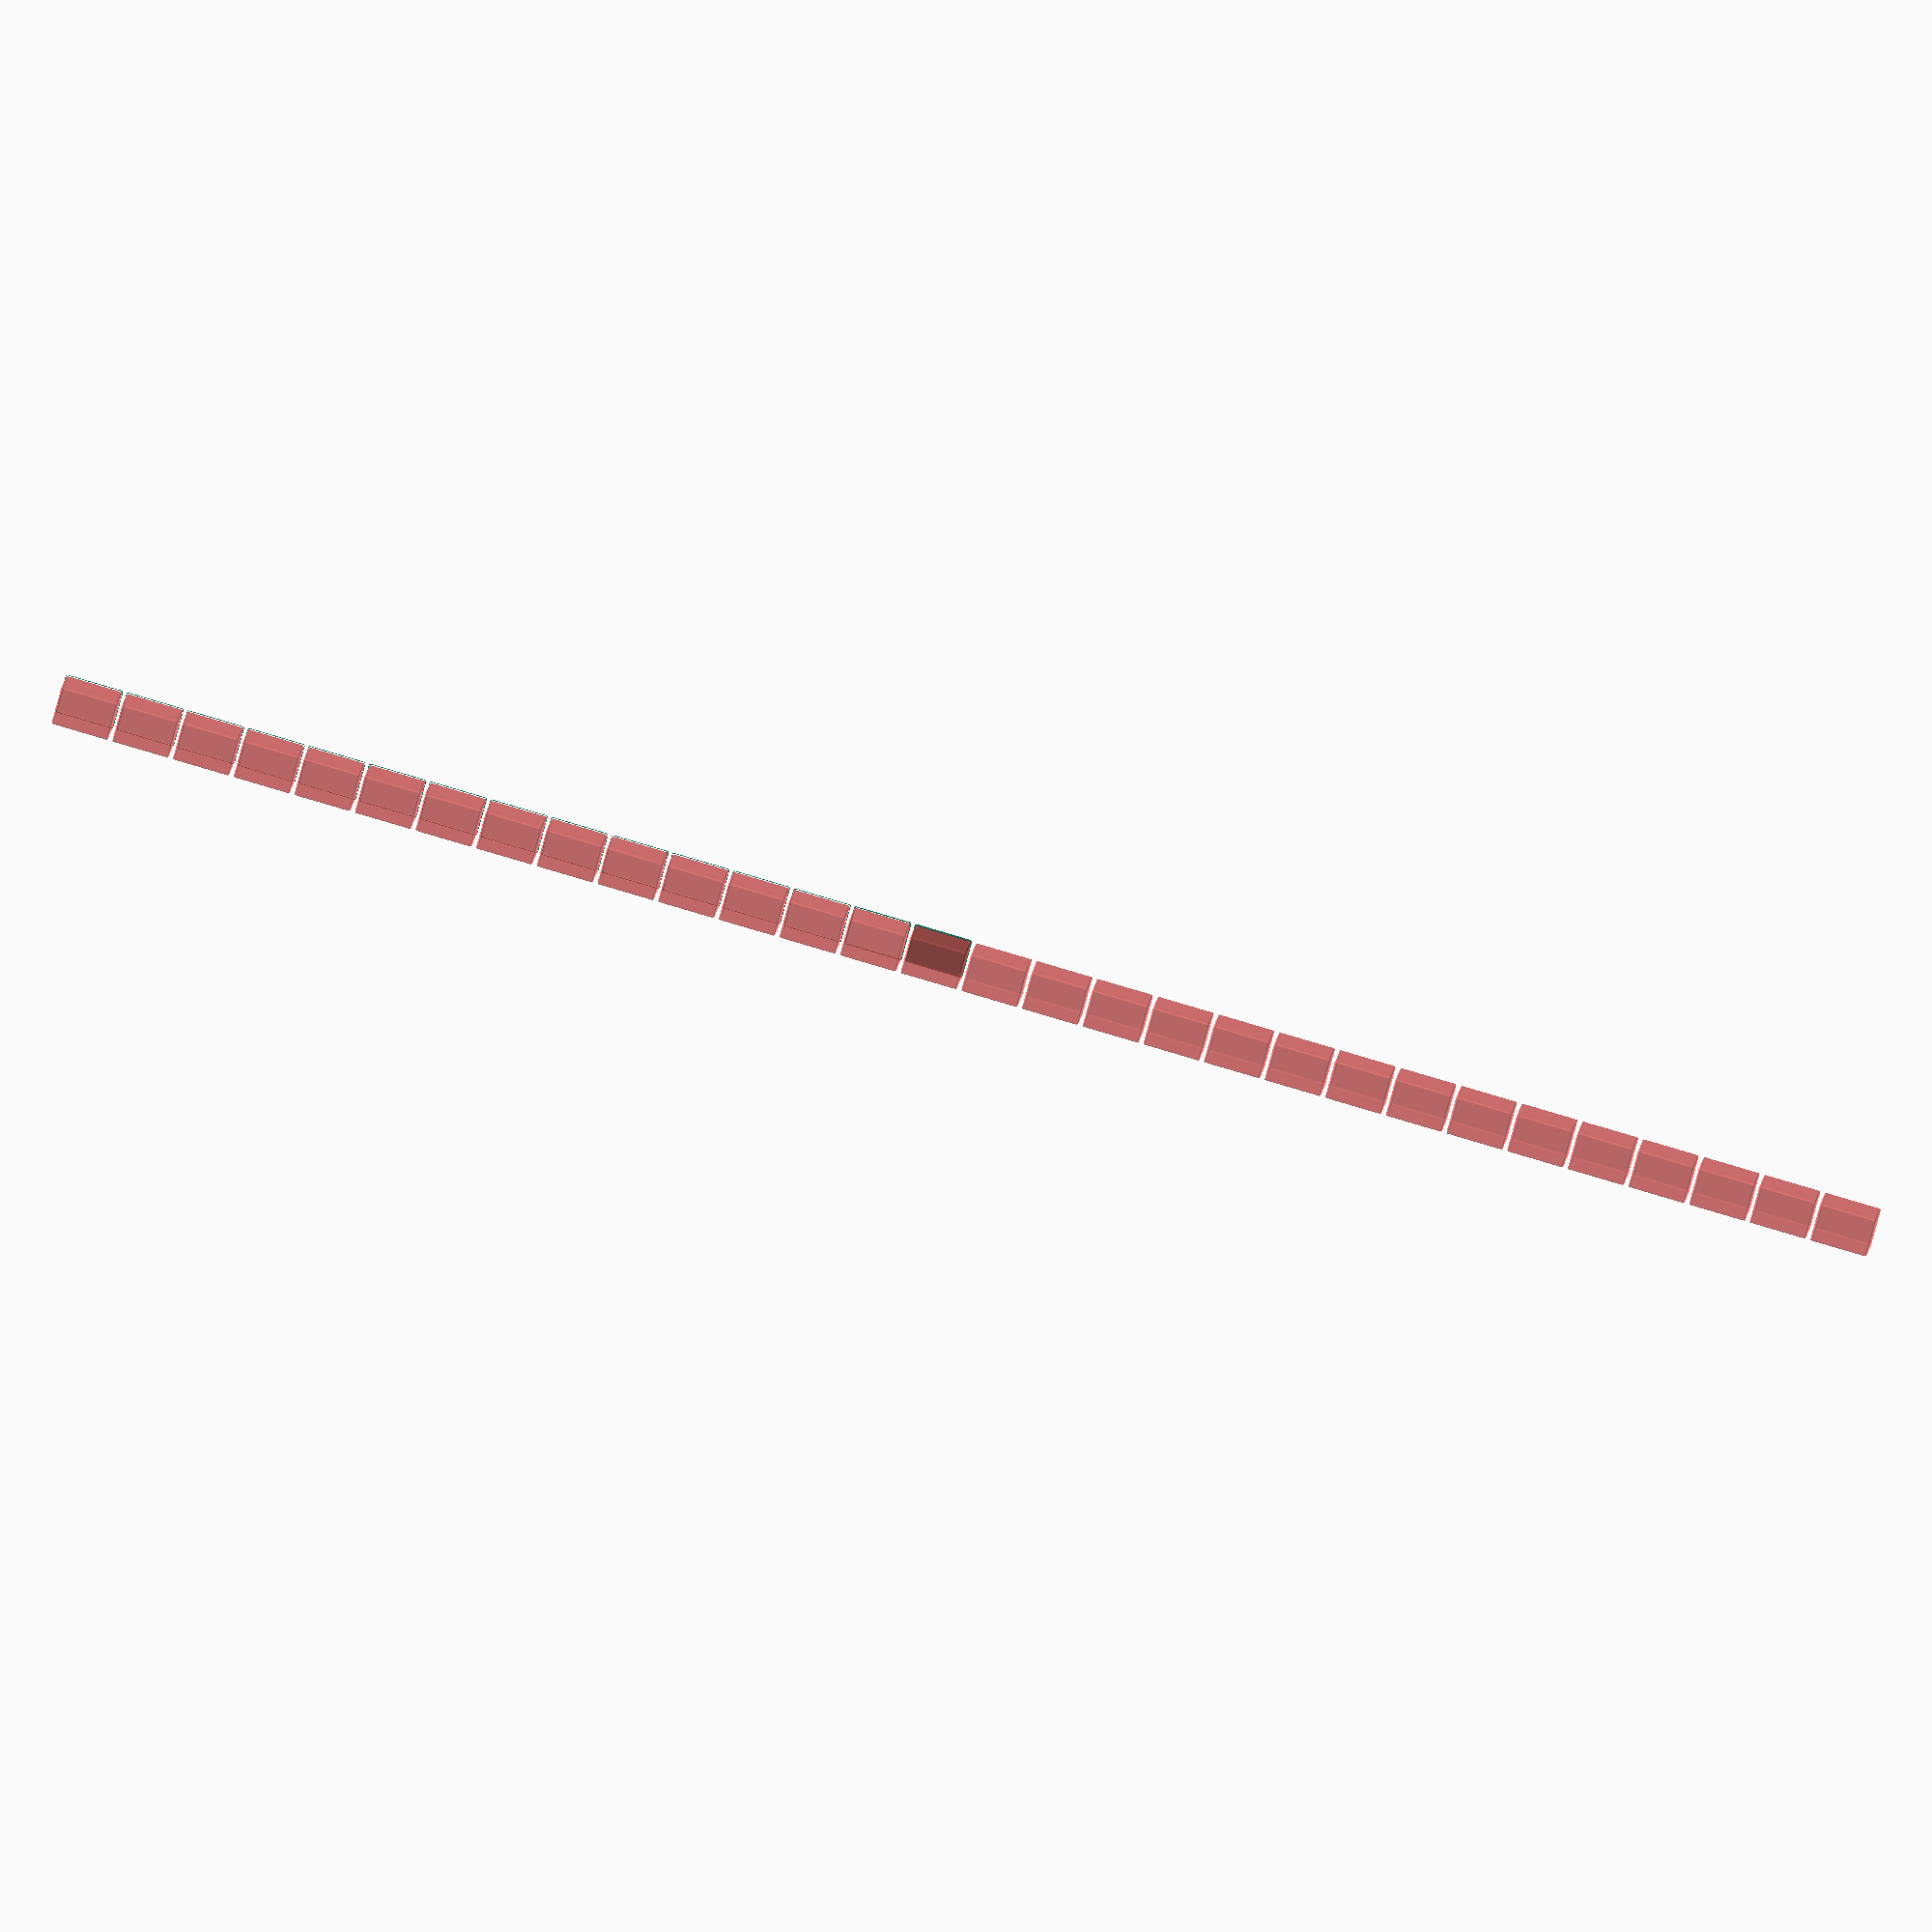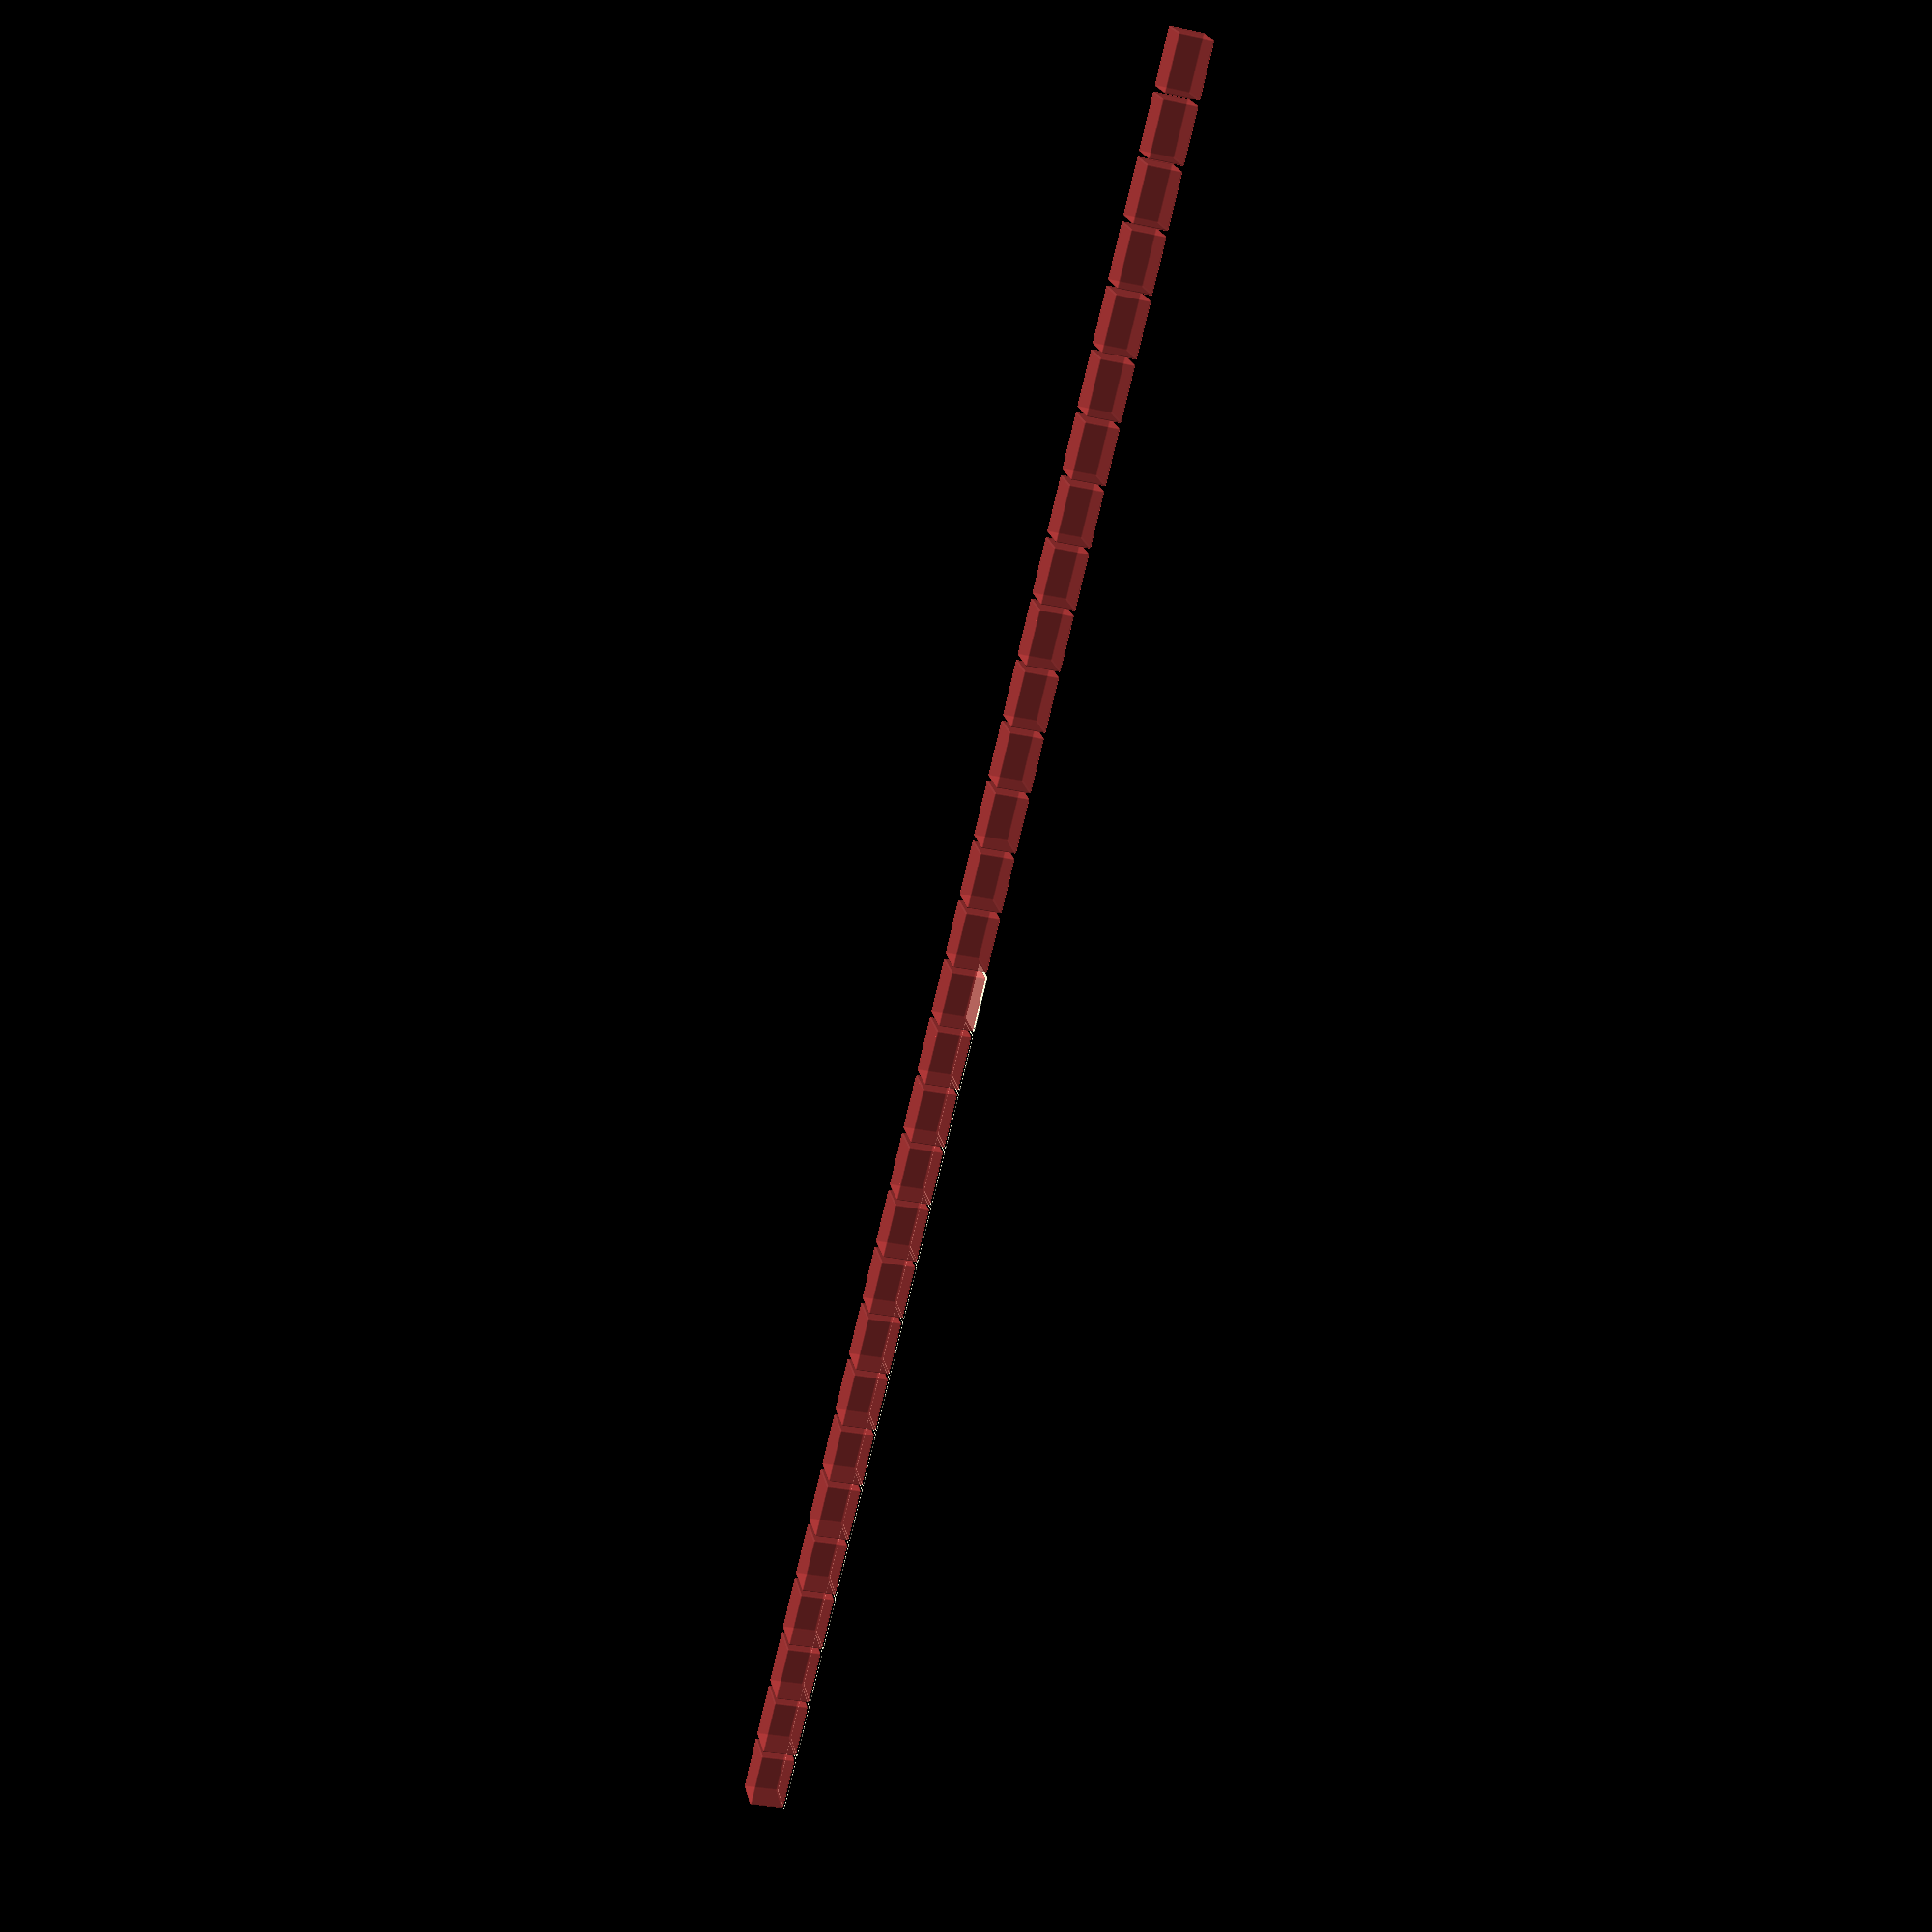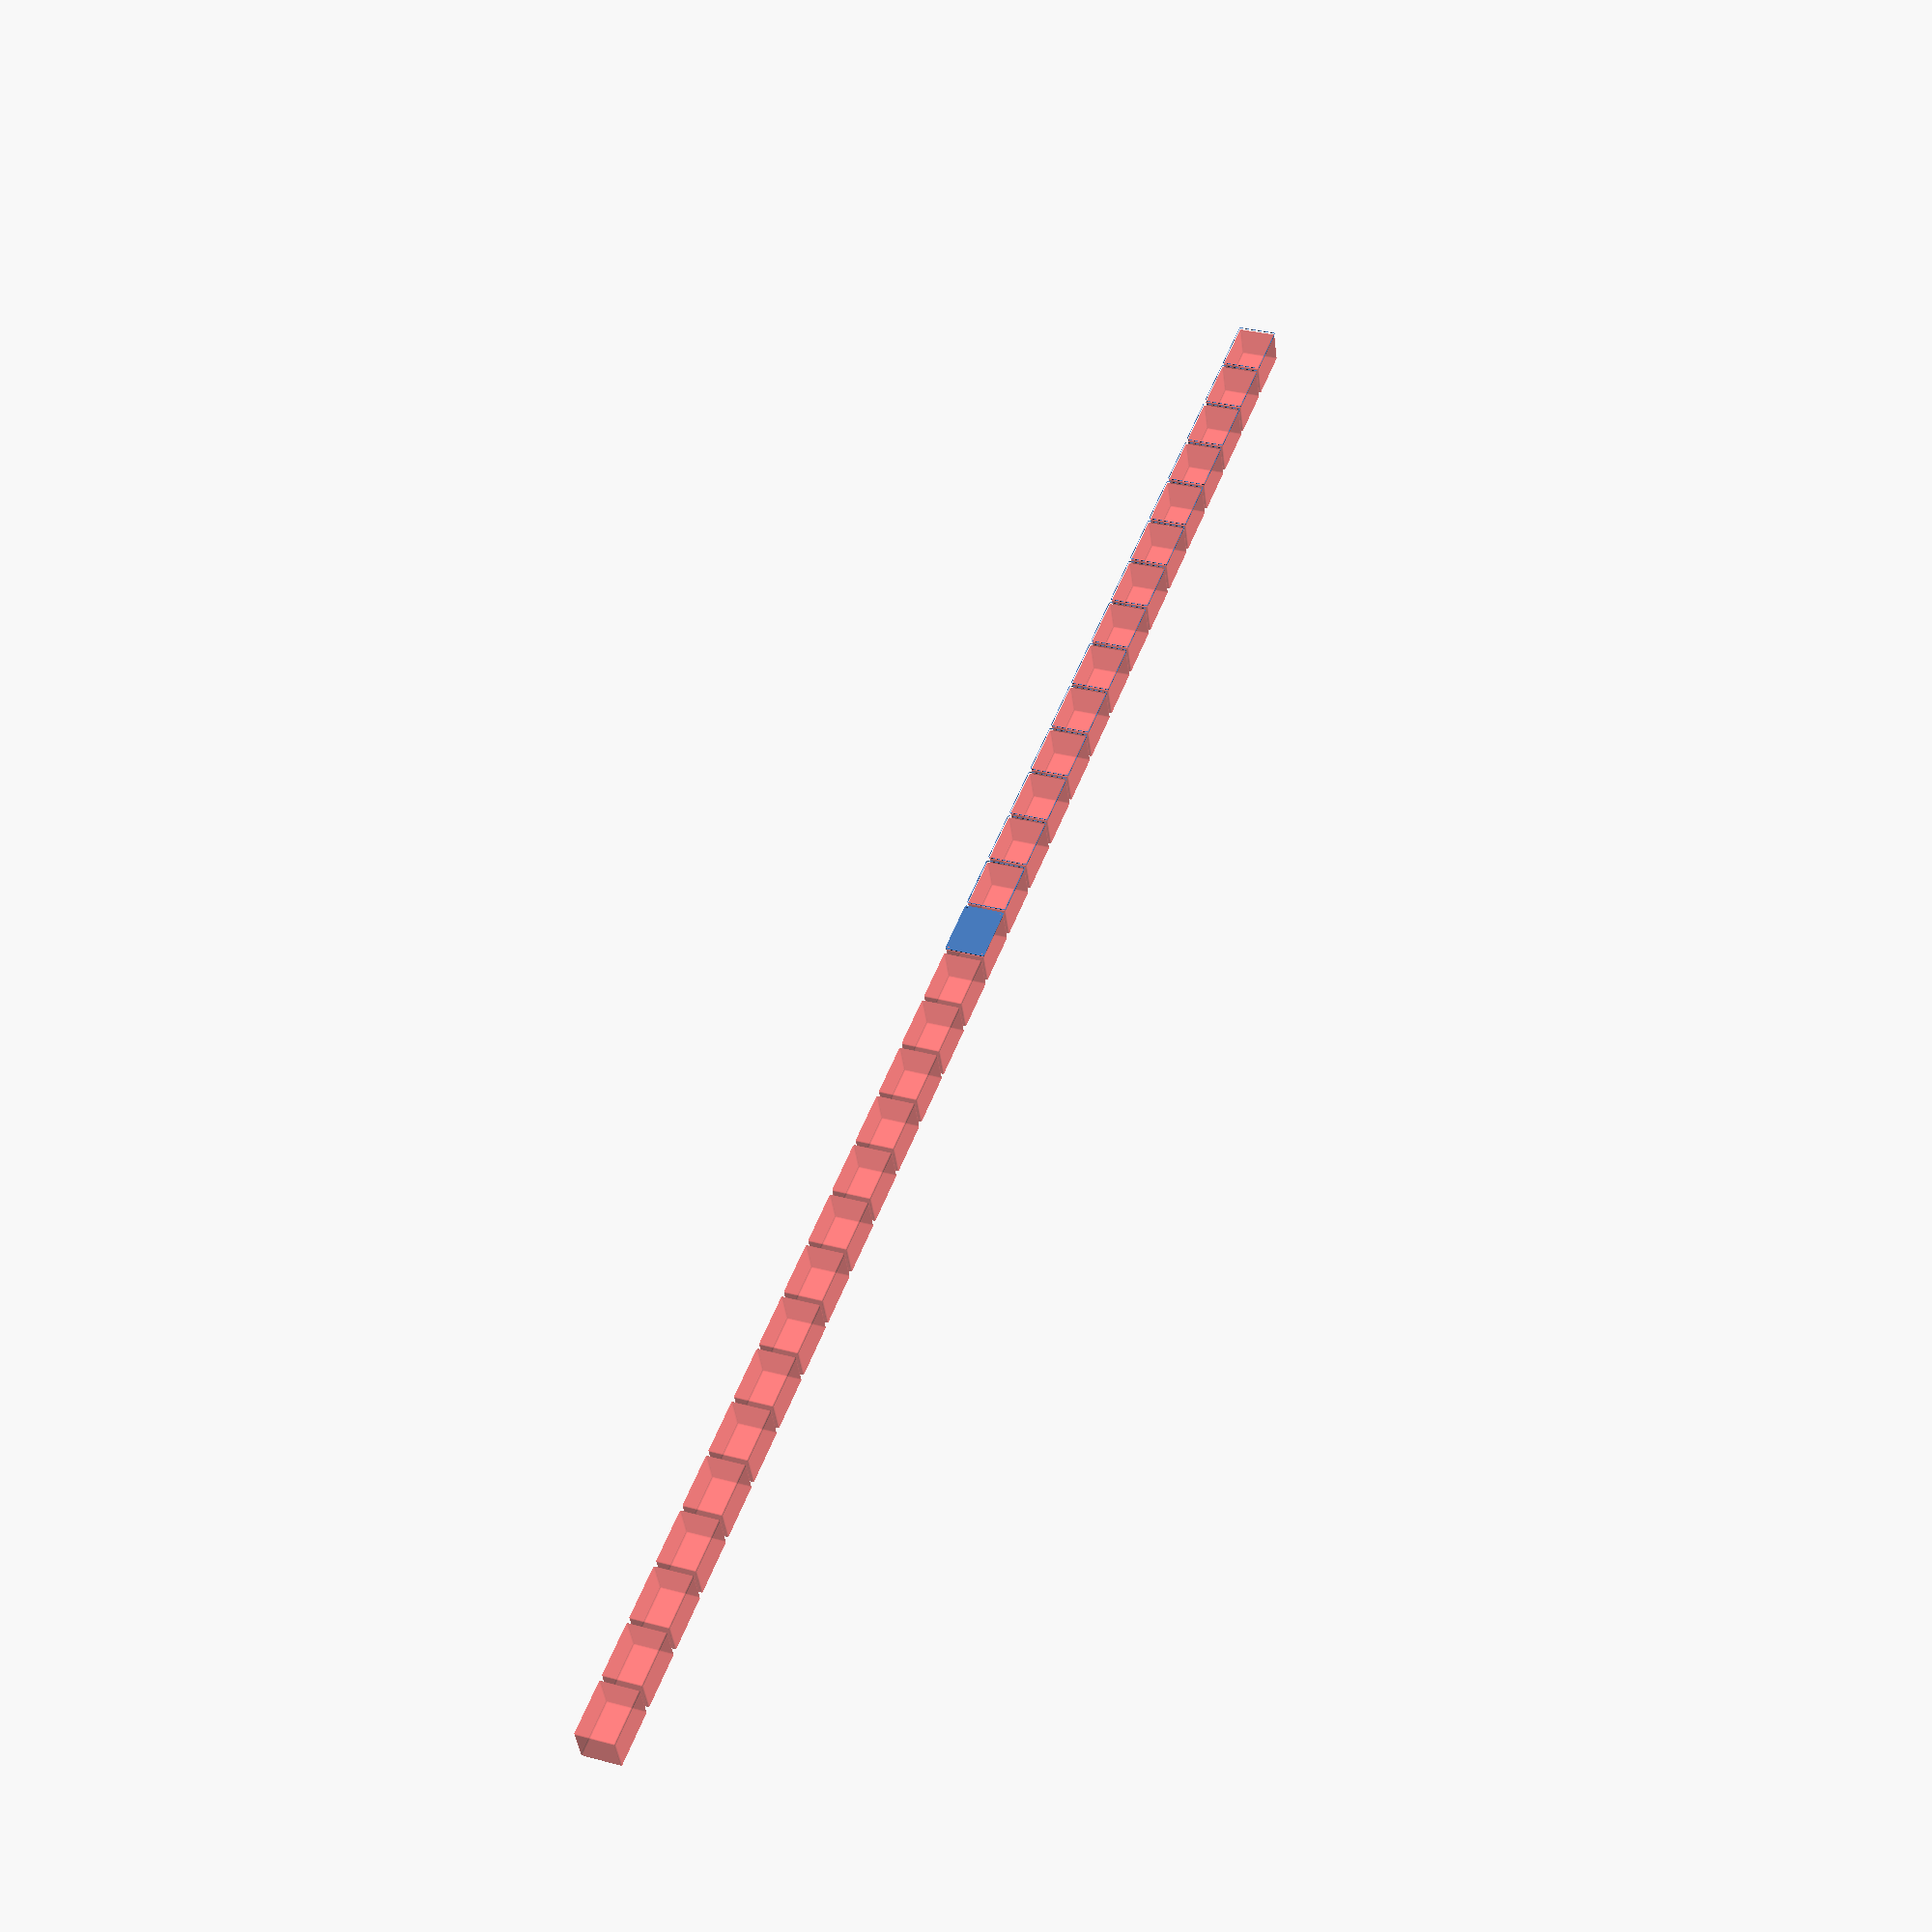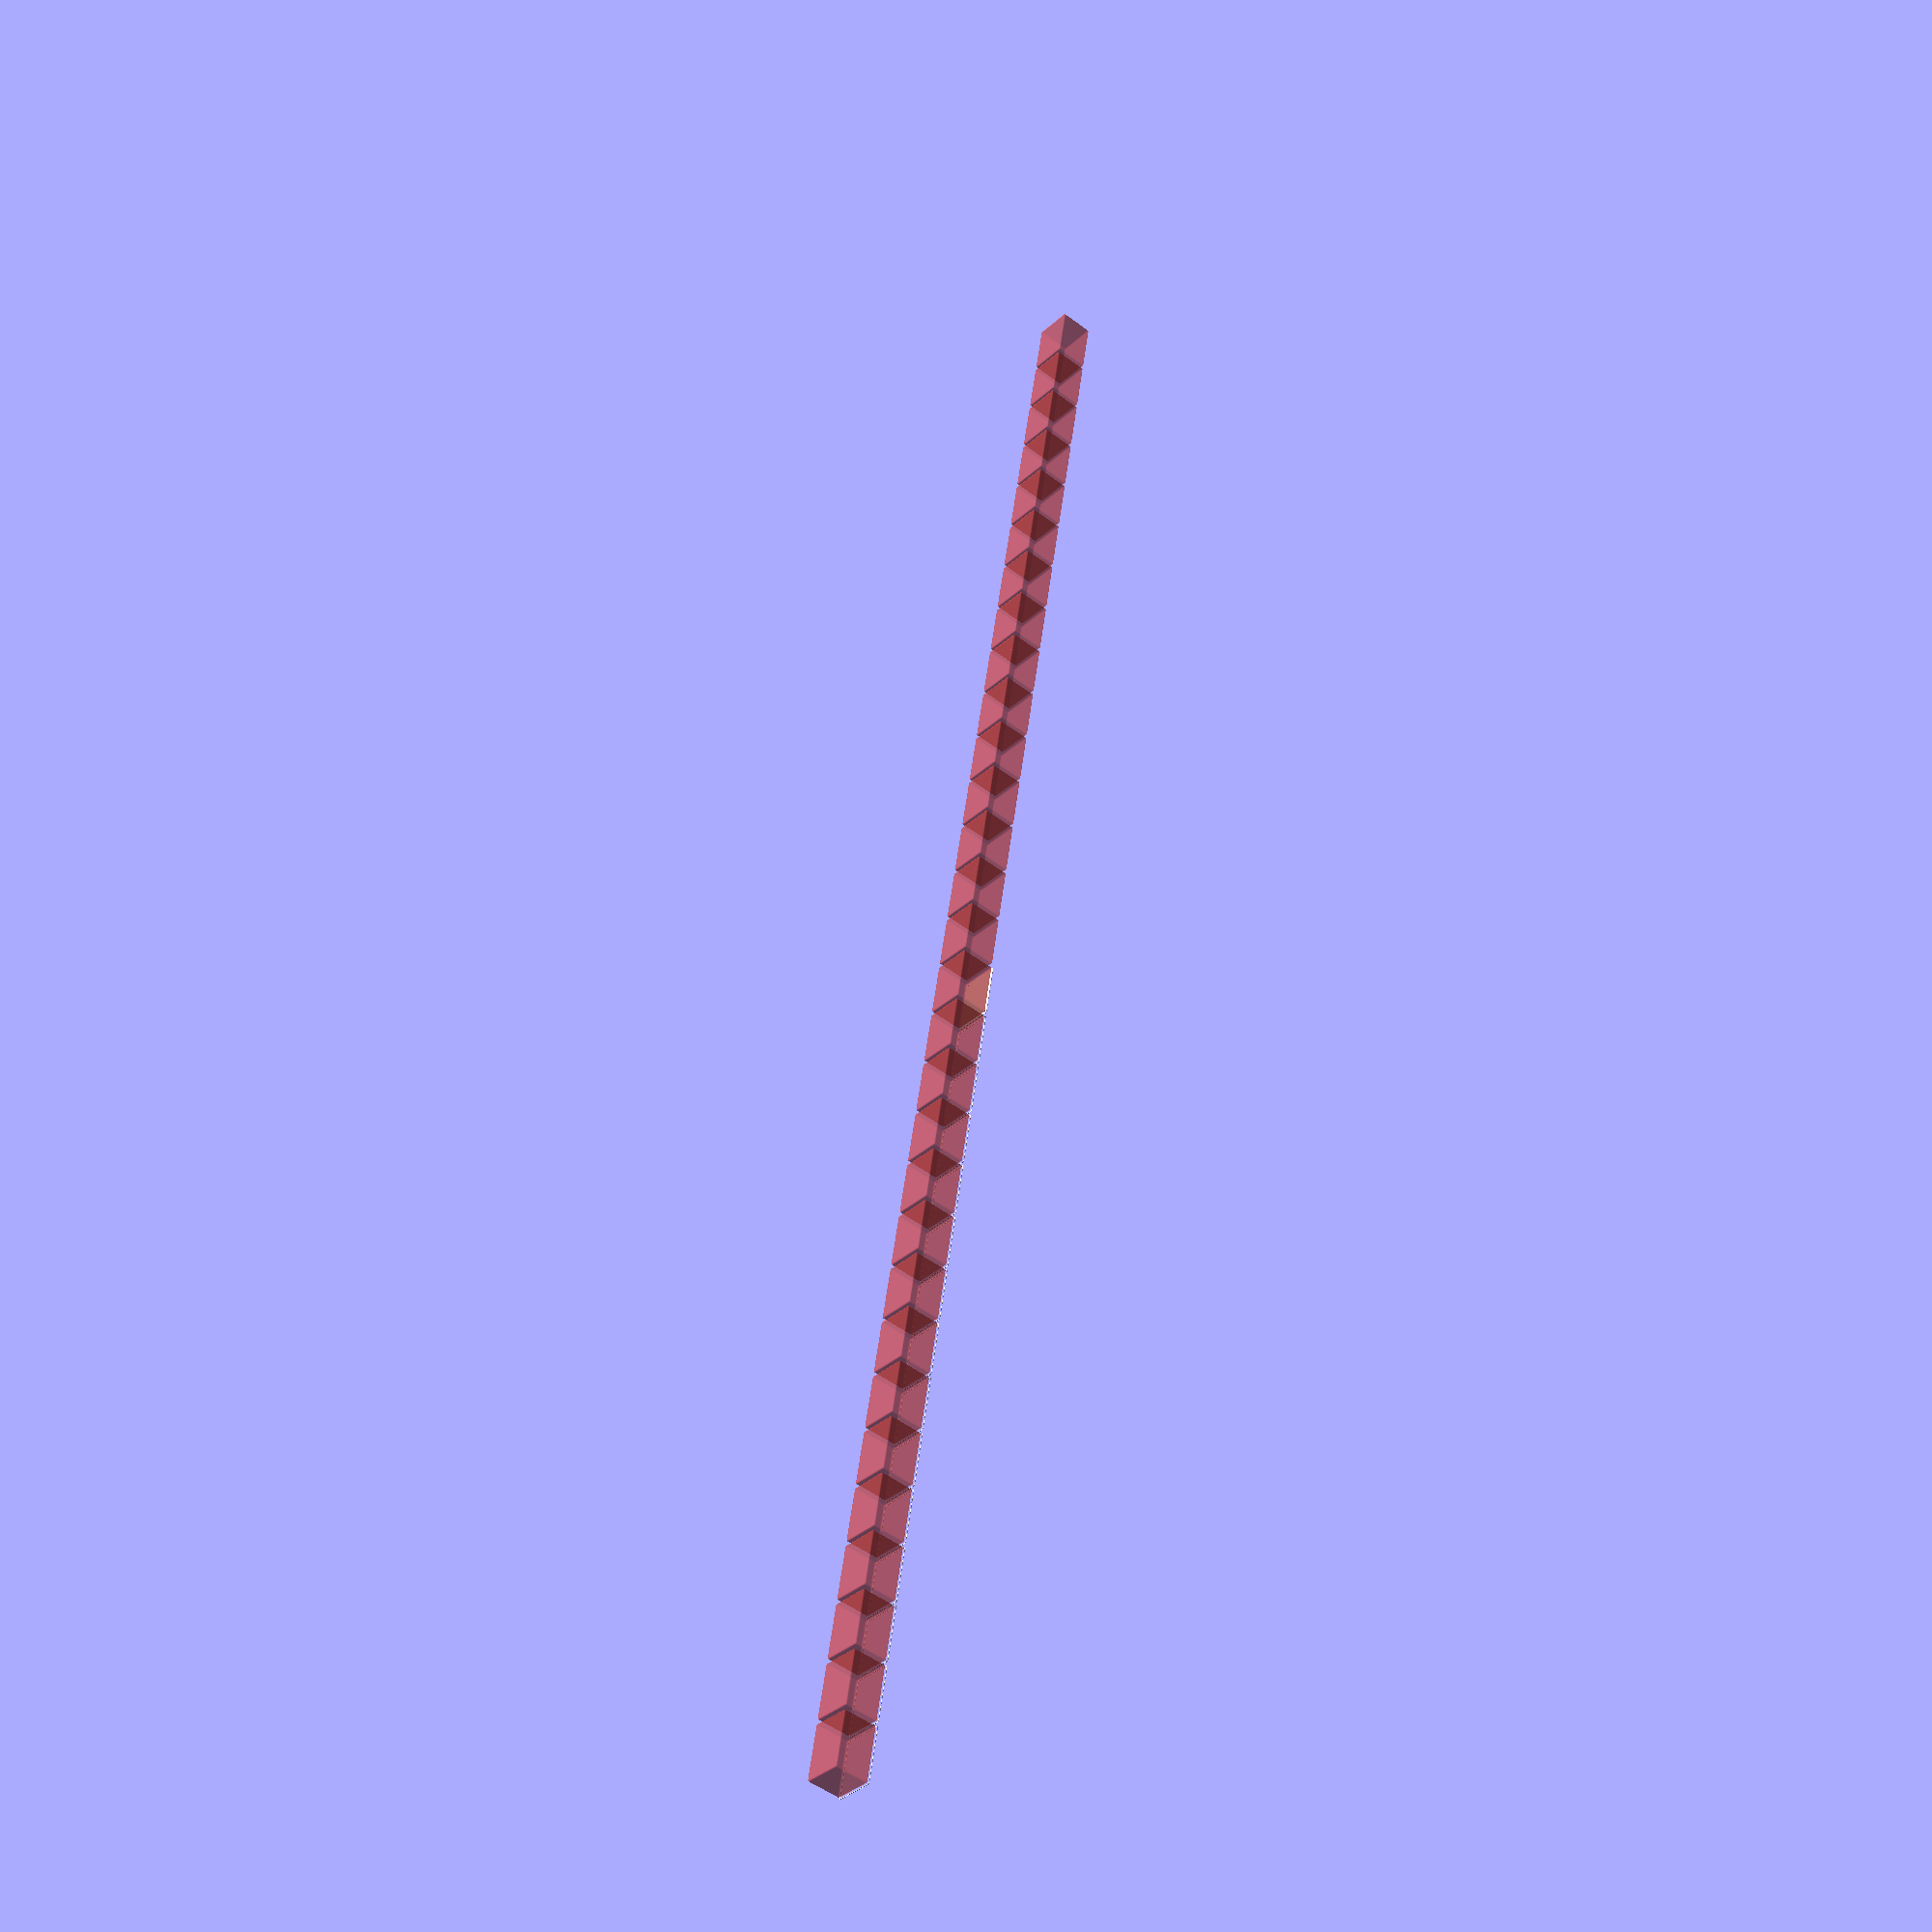
<openscad>
$fn = 50;


union() {
	translate(v = [0, 0, 0]) {
		projection() {
			intersection() {
				translate(v = [-500, -500, -43.5000000000]) {
					cube(size = [1000, 1000, 0.1000000000]);
				}
				difference() {
					union() {
						hull() {
							translate(v = [-47.5000000000, 70.0000000000, 0]) {
								cylinder(h = 90, r = 5);
							}
							translate(v = [47.5000000000, 70.0000000000, 0]) {
								cylinder(h = 90, r = 5);
							}
							translate(v = [-47.5000000000, -70.0000000000, 0]) {
								cylinder(h = 90, r = 5);
							}
							translate(v = [47.5000000000, -70.0000000000, 0]) {
								cylinder(h = 90, r = 5);
							}
						}
					}
					union() {
						translate(v = [-45.0000000000, -67.5000000000, 2]) {
							rotate(a = [0, 0, 0]) {
								difference() {
									union() {
										translate(v = [0, 0, -1.7000000000]) {
											cylinder(h = 1.7000000000, r1 = 1.5000000000, r2 = 2.4000000000);
										}
										cylinder(h = 250, r = 2.4000000000);
										translate(v = [0, 0, -6.0000000000]) {
											cylinder(h = 6, r = 1.5000000000);
										}
										translate(v = [0, 0, -6.0000000000]) {
											cylinder(h = 6, r = 1.8000000000);
										}
										translate(v = [0, 0, -6.0000000000]) {
											cylinder(h = 6, r = 1.5000000000);
										}
									}
									union();
								}
							}
						}
						translate(v = [45.0000000000, -67.5000000000, 2]) {
							rotate(a = [0, 0, 0]) {
								difference() {
									union() {
										translate(v = [0, 0, -1.7000000000]) {
											cylinder(h = 1.7000000000, r1 = 1.5000000000, r2 = 2.4000000000);
										}
										cylinder(h = 250, r = 2.4000000000);
										translate(v = [0, 0, -6.0000000000]) {
											cylinder(h = 6, r = 1.5000000000);
										}
										translate(v = [0, 0, -6.0000000000]) {
											cylinder(h = 6, r = 1.8000000000);
										}
										translate(v = [0, 0, -6.0000000000]) {
											cylinder(h = 6, r = 1.5000000000);
										}
									}
									union();
								}
							}
						}
						translate(v = [-45.0000000000, 67.5000000000, 2]) {
							rotate(a = [0, 0, 0]) {
								difference() {
									union() {
										translate(v = [0, 0, -1.7000000000]) {
											cylinder(h = 1.7000000000, r1 = 1.5000000000, r2 = 2.4000000000);
										}
										cylinder(h = 250, r = 2.4000000000);
										translate(v = [0, 0, -6.0000000000]) {
											cylinder(h = 6, r = 1.5000000000);
										}
										translate(v = [0, 0, -6.0000000000]) {
											cylinder(h = 6, r = 1.8000000000);
										}
										translate(v = [0, 0, -6.0000000000]) {
											cylinder(h = 6, r = 1.5000000000);
										}
									}
									union();
								}
							}
						}
						translate(v = [45.0000000000, 67.5000000000, 2]) {
							rotate(a = [0, 0, 0]) {
								difference() {
									union() {
										translate(v = [0, 0, -1.7000000000]) {
											cylinder(h = 1.7000000000, r1 = 1.5000000000, r2 = 2.4000000000);
										}
										cylinder(h = 250, r = 2.4000000000);
										translate(v = [0, 0, -6.0000000000]) {
											cylinder(h = 6, r = 1.5000000000);
										}
										translate(v = [0, 0, -6.0000000000]) {
											cylinder(h = 6, r = 1.8000000000);
										}
										translate(v = [0, 0, -6.0000000000]) {
											cylinder(h = 6, r = 1.5000000000);
										}
									}
									union();
								}
							}
						}
						translate(v = [0, 0, 3]) {
							#hull() {
								union() {
									translate(v = [-47.0000000000, 69.5000000000, 4]) {
										cylinder(h = 83, r = 4);
									}
									translate(v = [-47.0000000000, 69.5000000000, 4]) {
										sphere(r = 4);
									}
									translate(v = [-47.0000000000, 69.5000000000, 87]) {
										sphere(r = 4);
									}
								}
								union() {
									translate(v = [47.0000000000, 69.5000000000, 4]) {
										cylinder(h = 83, r = 4);
									}
									translate(v = [47.0000000000, 69.5000000000, 4]) {
										sphere(r = 4);
									}
									translate(v = [47.0000000000, 69.5000000000, 87]) {
										sphere(r = 4);
									}
								}
								union() {
									translate(v = [-47.0000000000, -69.5000000000, 4]) {
										cylinder(h = 83, r = 4);
									}
									translate(v = [-47.0000000000, -69.5000000000, 4]) {
										sphere(r = 4);
									}
									translate(v = [-47.0000000000, -69.5000000000, 87]) {
										sphere(r = 4);
									}
								}
								union() {
									translate(v = [47.0000000000, -69.5000000000, 4]) {
										cylinder(h = 83, r = 4);
									}
									translate(v = [47.0000000000, -69.5000000000, 4]) {
										sphere(r = 4);
									}
									translate(v = [47.0000000000, -69.5000000000, 87]) {
										sphere(r = 4);
									}
								}
							}
						}
					}
				}
			}
		}
	}
	translate(v = [0, 159, 0]) {
		projection() {
			intersection() {
				translate(v = [-500, -500, -40.5000000000]) {
					cube(size = [1000, 1000, 0.1000000000]);
				}
				difference() {
					union() {
						hull() {
							translate(v = [-47.5000000000, 70.0000000000, 0]) {
								cylinder(h = 90, r = 5);
							}
							translate(v = [47.5000000000, 70.0000000000, 0]) {
								cylinder(h = 90, r = 5);
							}
							translate(v = [-47.5000000000, -70.0000000000, 0]) {
								cylinder(h = 90, r = 5);
							}
							translate(v = [47.5000000000, -70.0000000000, 0]) {
								cylinder(h = 90, r = 5);
							}
						}
					}
					union() {
						translate(v = [-45.0000000000, -67.5000000000, 2]) {
							rotate(a = [0, 0, 0]) {
								difference() {
									union() {
										translate(v = [0, 0, -1.7000000000]) {
											cylinder(h = 1.7000000000, r1 = 1.5000000000, r2 = 2.4000000000);
										}
										cylinder(h = 250, r = 2.4000000000);
										translate(v = [0, 0, -6.0000000000]) {
											cylinder(h = 6, r = 1.5000000000);
										}
										translate(v = [0, 0, -6.0000000000]) {
											cylinder(h = 6, r = 1.8000000000);
										}
										translate(v = [0, 0, -6.0000000000]) {
											cylinder(h = 6, r = 1.5000000000);
										}
									}
									union();
								}
							}
						}
						translate(v = [45.0000000000, -67.5000000000, 2]) {
							rotate(a = [0, 0, 0]) {
								difference() {
									union() {
										translate(v = [0, 0, -1.7000000000]) {
											cylinder(h = 1.7000000000, r1 = 1.5000000000, r2 = 2.4000000000);
										}
										cylinder(h = 250, r = 2.4000000000);
										translate(v = [0, 0, -6.0000000000]) {
											cylinder(h = 6, r = 1.5000000000);
										}
										translate(v = [0, 0, -6.0000000000]) {
											cylinder(h = 6, r = 1.8000000000);
										}
										translate(v = [0, 0, -6.0000000000]) {
											cylinder(h = 6, r = 1.5000000000);
										}
									}
									union();
								}
							}
						}
						translate(v = [-45.0000000000, 67.5000000000, 2]) {
							rotate(a = [0, 0, 0]) {
								difference() {
									union() {
										translate(v = [0, 0, -1.7000000000]) {
											cylinder(h = 1.7000000000, r1 = 1.5000000000, r2 = 2.4000000000);
										}
										cylinder(h = 250, r = 2.4000000000);
										translate(v = [0, 0, -6.0000000000]) {
											cylinder(h = 6, r = 1.5000000000);
										}
										translate(v = [0, 0, -6.0000000000]) {
											cylinder(h = 6, r = 1.8000000000);
										}
										translate(v = [0, 0, -6.0000000000]) {
											cylinder(h = 6, r = 1.5000000000);
										}
									}
									union();
								}
							}
						}
						translate(v = [45.0000000000, 67.5000000000, 2]) {
							rotate(a = [0, 0, 0]) {
								difference() {
									union() {
										translate(v = [0, 0, -1.7000000000]) {
											cylinder(h = 1.7000000000, r1 = 1.5000000000, r2 = 2.4000000000);
										}
										cylinder(h = 250, r = 2.4000000000);
										translate(v = [0, 0, -6.0000000000]) {
											cylinder(h = 6, r = 1.5000000000);
										}
										translate(v = [0, 0, -6.0000000000]) {
											cylinder(h = 6, r = 1.8000000000);
										}
										translate(v = [0, 0, -6.0000000000]) {
											cylinder(h = 6, r = 1.5000000000);
										}
									}
									union();
								}
							}
						}
						translate(v = [0, 0, 3]) {
							#hull() {
								union() {
									translate(v = [-47.0000000000, 69.5000000000, 4]) {
										cylinder(h = 83, r = 4);
									}
									translate(v = [-47.0000000000, 69.5000000000, 4]) {
										sphere(r = 4);
									}
									translate(v = [-47.0000000000, 69.5000000000, 87]) {
										sphere(r = 4);
									}
								}
								union() {
									translate(v = [47.0000000000, 69.5000000000, 4]) {
										cylinder(h = 83, r = 4);
									}
									translate(v = [47.0000000000, 69.5000000000, 4]) {
										sphere(r = 4);
									}
									translate(v = [47.0000000000, 69.5000000000, 87]) {
										sphere(r = 4);
									}
								}
								union() {
									translate(v = [-47.0000000000, -69.5000000000, 4]) {
										cylinder(h = 83, r = 4);
									}
									translate(v = [-47.0000000000, -69.5000000000, 4]) {
										sphere(r = 4);
									}
									translate(v = [-47.0000000000, -69.5000000000, 87]) {
										sphere(r = 4);
									}
								}
								union() {
									translate(v = [47.0000000000, -69.5000000000, 4]) {
										cylinder(h = 83, r = 4);
									}
									translate(v = [47.0000000000, -69.5000000000, 4]) {
										sphere(r = 4);
									}
									translate(v = [47.0000000000, -69.5000000000, 87]) {
										sphere(r = 4);
									}
								}
							}
						}
					}
				}
			}
		}
	}
	translate(v = [0, 318, 0]) {
		projection() {
			intersection() {
				translate(v = [-500, -500, -37.5000000000]) {
					cube(size = [1000, 1000, 0.1000000000]);
				}
				difference() {
					union() {
						hull() {
							translate(v = [-47.5000000000, 70.0000000000, 0]) {
								cylinder(h = 90, r = 5);
							}
							translate(v = [47.5000000000, 70.0000000000, 0]) {
								cylinder(h = 90, r = 5);
							}
							translate(v = [-47.5000000000, -70.0000000000, 0]) {
								cylinder(h = 90, r = 5);
							}
							translate(v = [47.5000000000, -70.0000000000, 0]) {
								cylinder(h = 90, r = 5);
							}
						}
					}
					union() {
						translate(v = [-45.0000000000, -67.5000000000, 2]) {
							rotate(a = [0, 0, 0]) {
								difference() {
									union() {
										translate(v = [0, 0, -1.7000000000]) {
											cylinder(h = 1.7000000000, r1 = 1.5000000000, r2 = 2.4000000000);
										}
										cylinder(h = 250, r = 2.4000000000);
										translate(v = [0, 0, -6.0000000000]) {
											cylinder(h = 6, r = 1.5000000000);
										}
										translate(v = [0, 0, -6.0000000000]) {
											cylinder(h = 6, r = 1.8000000000);
										}
										translate(v = [0, 0, -6.0000000000]) {
											cylinder(h = 6, r = 1.5000000000);
										}
									}
									union();
								}
							}
						}
						translate(v = [45.0000000000, -67.5000000000, 2]) {
							rotate(a = [0, 0, 0]) {
								difference() {
									union() {
										translate(v = [0, 0, -1.7000000000]) {
											cylinder(h = 1.7000000000, r1 = 1.5000000000, r2 = 2.4000000000);
										}
										cylinder(h = 250, r = 2.4000000000);
										translate(v = [0, 0, -6.0000000000]) {
											cylinder(h = 6, r = 1.5000000000);
										}
										translate(v = [0, 0, -6.0000000000]) {
											cylinder(h = 6, r = 1.8000000000);
										}
										translate(v = [0, 0, -6.0000000000]) {
											cylinder(h = 6, r = 1.5000000000);
										}
									}
									union();
								}
							}
						}
						translate(v = [-45.0000000000, 67.5000000000, 2]) {
							rotate(a = [0, 0, 0]) {
								difference() {
									union() {
										translate(v = [0, 0, -1.7000000000]) {
											cylinder(h = 1.7000000000, r1 = 1.5000000000, r2 = 2.4000000000);
										}
										cylinder(h = 250, r = 2.4000000000);
										translate(v = [0, 0, -6.0000000000]) {
											cylinder(h = 6, r = 1.5000000000);
										}
										translate(v = [0, 0, -6.0000000000]) {
											cylinder(h = 6, r = 1.8000000000);
										}
										translate(v = [0, 0, -6.0000000000]) {
											cylinder(h = 6, r = 1.5000000000);
										}
									}
									union();
								}
							}
						}
						translate(v = [45.0000000000, 67.5000000000, 2]) {
							rotate(a = [0, 0, 0]) {
								difference() {
									union() {
										translate(v = [0, 0, -1.7000000000]) {
											cylinder(h = 1.7000000000, r1 = 1.5000000000, r2 = 2.4000000000);
										}
										cylinder(h = 250, r = 2.4000000000);
										translate(v = [0, 0, -6.0000000000]) {
											cylinder(h = 6, r = 1.5000000000);
										}
										translate(v = [0, 0, -6.0000000000]) {
											cylinder(h = 6, r = 1.8000000000);
										}
										translate(v = [0, 0, -6.0000000000]) {
											cylinder(h = 6, r = 1.5000000000);
										}
									}
									union();
								}
							}
						}
						translate(v = [0, 0, 3]) {
							#hull() {
								union() {
									translate(v = [-47.0000000000, 69.5000000000, 4]) {
										cylinder(h = 83, r = 4);
									}
									translate(v = [-47.0000000000, 69.5000000000, 4]) {
										sphere(r = 4);
									}
									translate(v = [-47.0000000000, 69.5000000000, 87]) {
										sphere(r = 4);
									}
								}
								union() {
									translate(v = [47.0000000000, 69.5000000000, 4]) {
										cylinder(h = 83, r = 4);
									}
									translate(v = [47.0000000000, 69.5000000000, 4]) {
										sphere(r = 4);
									}
									translate(v = [47.0000000000, 69.5000000000, 87]) {
										sphere(r = 4);
									}
								}
								union() {
									translate(v = [-47.0000000000, -69.5000000000, 4]) {
										cylinder(h = 83, r = 4);
									}
									translate(v = [-47.0000000000, -69.5000000000, 4]) {
										sphere(r = 4);
									}
									translate(v = [-47.0000000000, -69.5000000000, 87]) {
										sphere(r = 4);
									}
								}
								union() {
									translate(v = [47.0000000000, -69.5000000000, 4]) {
										cylinder(h = 83, r = 4);
									}
									translate(v = [47.0000000000, -69.5000000000, 4]) {
										sphere(r = 4);
									}
									translate(v = [47.0000000000, -69.5000000000, 87]) {
										sphere(r = 4);
									}
								}
							}
						}
					}
				}
			}
		}
	}
	translate(v = [0, 477, 0]) {
		projection() {
			intersection() {
				translate(v = [-500, -500, -34.5000000000]) {
					cube(size = [1000, 1000, 0.1000000000]);
				}
				difference() {
					union() {
						hull() {
							translate(v = [-47.5000000000, 70.0000000000, 0]) {
								cylinder(h = 90, r = 5);
							}
							translate(v = [47.5000000000, 70.0000000000, 0]) {
								cylinder(h = 90, r = 5);
							}
							translate(v = [-47.5000000000, -70.0000000000, 0]) {
								cylinder(h = 90, r = 5);
							}
							translate(v = [47.5000000000, -70.0000000000, 0]) {
								cylinder(h = 90, r = 5);
							}
						}
					}
					union() {
						translate(v = [-45.0000000000, -67.5000000000, 2]) {
							rotate(a = [0, 0, 0]) {
								difference() {
									union() {
										translate(v = [0, 0, -1.7000000000]) {
											cylinder(h = 1.7000000000, r1 = 1.5000000000, r2 = 2.4000000000);
										}
										cylinder(h = 250, r = 2.4000000000);
										translate(v = [0, 0, -6.0000000000]) {
											cylinder(h = 6, r = 1.5000000000);
										}
										translate(v = [0, 0, -6.0000000000]) {
											cylinder(h = 6, r = 1.8000000000);
										}
										translate(v = [0, 0, -6.0000000000]) {
											cylinder(h = 6, r = 1.5000000000);
										}
									}
									union();
								}
							}
						}
						translate(v = [45.0000000000, -67.5000000000, 2]) {
							rotate(a = [0, 0, 0]) {
								difference() {
									union() {
										translate(v = [0, 0, -1.7000000000]) {
											cylinder(h = 1.7000000000, r1 = 1.5000000000, r2 = 2.4000000000);
										}
										cylinder(h = 250, r = 2.4000000000);
										translate(v = [0, 0, -6.0000000000]) {
											cylinder(h = 6, r = 1.5000000000);
										}
										translate(v = [0, 0, -6.0000000000]) {
											cylinder(h = 6, r = 1.8000000000);
										}
										translate(v = [0, 0, -6.0000000000]) {
											cylinder(h = 6, r = 1.5000000000);
										}
									}
									union();
								}
							}
						}
						translate(v = [-45.0000000000, 67.5000000000, 2]) {
							rotate(a = [0, 0, 0]) {
								difference() {
									union() {
										translate(v = [0, 0, -1.7000000000]) {
											cylinder(h = 1.7000000000, r1 = 1.5000000000, r2 = 2.4000000000);
										}
										cylinder(h = 250, r = 2.4000000000);
										translate(v = [0, 0, -6.0000000000]) {
											cylinder(h = 6, r = 1.5000000000);
										}
										translate(v = [0, 0, -6.0000000000]) {
											cylinder(h = 6, r = 1.8000000000);
										}
										translate(v = [0, 0, -6.0000000000]) {
											cylinder(h = 6, r = 1.5000000000);
										}
									}
									union();
								}
							}
						}
						translate(v = [45.0000000000, 67.5000000000, 2]) {
							rotate(a = [0, 0, 0]) {
								difference() {
									union() {
										translate(v = [0, 0, -1.7000000000]) {
											cylinder(h = 1.7000000000, r1 = 1.5000000000, r2 = 2.4000000000);
										}
										cylinder(h = 250, r = 2.4000000000);
										translate(v = [0, 0, -6.0000000000]) {
											cylinder(h = 6, r = 1.5000000000);
										}
										translate(v = [0, 0, -6.0000000000]) {
											cylinder(h = 6, r = 1.8000000000);
										}
										translate(v = [0, 0, -6.0000000000]) {
											cylinder(h = 6, r = 1.5000000000);
										}
									}
									union();
								}
							}
						}
						translate(v = [0, 0, 3]) {
							#hull() {
								union() {
									translate(v = [-47.0000000000, 69.5000000000, 4]) {
										cylinder(h = 83, r = 4);
									}
									translate(v = [-47.0000000000, 69.5000000000, 4]) {
										sphere(r = 4);
									}
									translate(v = [-47.0000000000, 69.5000000000, 87]) {
										sphere(r = 4);
									}
								}
								union() {
									translate(v = [47.0000000000, 69.5000000000, 4]) {
										cylinder(h = 83, r = 4);
									}
									translate(v = [47.0000000000, 69.5000000000, 4]) {
										sphere(r = 4);
									}
									translate(v = [47.0000000000, 69.5000000000, 87]) {
										sphere(r = 4);
									}
								}
								union() {
									translate(v = [-47.0000000000, -69.5000000000, 4]) {
										cylinder(h = 83, r = 4);
									}
									translate(v = [-47.0000000000, -69.5000000000, 4]) {
										sphere(r = 4);
									}
									translate(v = [-47.0000000000, -69.5000000000, 87]) {
										sphere(r = 4);
									}
								}
								union() {
									translate(v = [47.0000000000, -69.5000000000, 4]) {
										cylinder(h = 83, r = 4);
									}
									translate(v = [47.0000000000, -69.5000000000, 4]) {
										sphere(r = 4);
									}
									translate(v = [47.0000000000, -69.5000000000, 87]) {
										sphere(r = 4);
									}
								}
							}
						}
					}
				}
			}
		}
	}
	translate(v = [0, 636, 0]) {
		projection() {
			intersection() {
				translate(v = [-500, -500, -31.5000000000]) {
					cube(size = [1000, 1000, 0.1000000000]);
				}
				difference() {
					union() {
						hull() {
							translate(v = [-47.5000000000, 70.0000000000, 0]) {
								cylinder(h = 90, r = 5);
							}
							translate(v = [47.5000000000, 70.0000000000, 0]) {
								cylinder(h = 90, r = 5);
							}
							translate(v = [-47.5000000000, -70.0000000000, 0]) {
								cylinder(h = 90, r = 5);
							}
							translate(v = [47.5000000000, -70.0000000000, 0]) {
								cylinder(h = 90, r = 5);
							}
						}
					}
					union() {
						translate(v = [-45.0000000000, -67.5000000000, 2]) {
							rotate(a = [0, 0, 0]) {
								difference() {
									union() {
										translate(v = [0, 0, -1.7000000000]) {
											cylinder(h = 1.7000000000, r1 = 1.5000000000, r2 = 2.4000000000);
										}
										cylinder(h = 250, r = 2.4000000000);
										translate(v = [0, 0, -6.0000000000]) {
											cylinder(h = 6, r = 1.5000000000);
										}
										translate(v = [0, 0, -6.0000000000]) {
											cylinder(h = 6, r = 1.8000000000);
										}
										translate(v = [0, 0, -6.0000000000]) {
											cylinder(h = 6, r = 1.5000000000);
										}
									}
									union();
								}
							}
						}
						translate(v = [45.0000000000, -67.5000000000, 2]) {
							rotate(a = [0, 0, 0]) {
								difference() {
									union() {
										translate(v = [0, 0, -1.7000000000]) {
											cylinder(h = 1.7000000000, r1 = 1.5000000000, r2 = 2.4000000000);
										}
										cylinder(h = 250, r = 2.4000000000);
										translate(v = [0, 0, -6.0000000000]) {
											cylinder(h = 6, r = 1.5000000000);
										}
										translate(v = [0, 0, -6.0000000000]) {
											cylinder(h = 6, r = 1.8000000000);
										}
										translate(v = [0, 0, -6.0000000000]) {
											cylinder(h = 6, r = 1.5000000000);
										}
									}
									union();
								}
							}
						}
						translate(v = [-45.0000000000, 67.5000000000, 2]) {
							rotate(a = [0, 0, 0]) {
								difference() {
									union() {
										translate(v = [0, 0, -1.7000000000]) {
											cylinder(h = 1.7000000000, r1 = 1.5000000000, r2 = 2.4000000000);
										}
										cylinder(h = 250, r = 2.4000000000);
										translate(v = [0, 0, -6.0000000000]) {
											cylinder(h = 6, r = 1.5000000000);
										}
										translate(v = [0, 0, -6.0000000000]) {
											cylinder(h = 6, r = 1.8000000000);
										}
										translate(v = [0, 0, -6.0000000000]) {
											cylinder(h = 6, r = 1.5000000000);
										}
									}
									union();
								}
							}
						}
						translate(v = [45.0000000000, 67.5000000000, 2]) {
							rotate(a = [0, 0, 0]) {
								difference() {
									union() {
										translate(v = [0, 0, -1.7000000000]) {
											cylinder(h = 1.7000000000, r1 = 1.5000000000, r2 = 2.4000000000);
										}
										cylinder(h = 250, r = 2.4000000000);
										translate(v = [0, 0, -6.0000000000]) {
											cylinder(h = 6, r = 1.5000000000);
										}
										translate(v = [0, 0, -6.0000000000]) {
											cylinder(h = 6, r = 1.8000000000);
										}
										translate(v = [0, 0, -6.0000000000]) {
											cylinder(h = 6, r = 1.5000000000);
										}
									}
									union();
								}
							}
						}
						translate(v = [0, 0, 3]) {
							#hull() {
								union() {
									translate(v = [-47.0000000000, 69.5000000000, 4]) {
										cylinder(h = 83, r = 4);
									}
									translate(v = [-47.0000000000, 69.5000000000, 4]) {
										sphere(r = 4);
									}
									translate(v = [-47.0000000000, 69.5000000000, 87]) {
										sphere(r = 4);
									}
								}
								union() {
									translate(v = [47.0000000000, 69.5000000000, 4]) {
										cylinder(h = 83, r = 4);
									}
									translate(v = [47.0000000000, 69.5000000000, 4]) {
										sphere(r = 4);
									}
									translate(v = [47.0000000000, 69.5000000000, 87]) {
										sphere(r = 4);
									}
								}
								union() {
									translate(v = [-47.0000000000, -69.5000000000, 4]) {
										cylinder(h = 83, r = 4);
									}
									translate(v = [-47.0000000000, -69.5000000000, 4]) {
										sphere(r = 4);
									}
									translate(v = [-47.0000000000, -69.5000000000, 87]) {
										sphere(r = 4);
									}
								}
								union() {
									translate(v = [47.0000000000, -69.5000000000, 4]) {
										cylinder(h = 83, r = 4);
									}
									translate(v = [47.0000000000, -69.5000000000, 4]) {
										sphere(r = 4);
									}
									translate(v = [47.0000000000, -69.5000000000, 87]) {
										sphere(r = 4);
									}
								}
							}
						}
					}
				}
			}
		}
	}
	translate(v = [0, 795, 0]) {
		projection() {
			intersection() {
				translate(v = [-500, -500, -28.5000000000]) {
					cube(size = [1000, 1000, 0.1000000000]);
				}
				difference() {
					union() {
						hull() {
							translate(v = [-47.5000000000, 70.0000000000, 0]) {
								cylinder(h = 90, r = 5);
							}
							translate(v = [47.5000000000, 70.0000000000, 0]) {
								cylinder(h = 90, r = 5);
							}
							translate(v = [-47.5000000000, -70.0000000000, 0]) {
								cylinder(h = 90, r = 5);
							}
							translate(v = [47.5000000000, -70.0000000000, 0]) {
								cylinder(h = 90, r = 5);
							}
						}
					}
					union() {
						translate(v = [-45.0000000000, -67.5000000000, 2]) {
							rotate(a = [0, 0, 0]) {
								difference() {
									union() {
										translate(v = [0, 0, -1.7000000000]) {
											cylinder(h = 1.7000000000, r1 = 1.5000000000, r2 = 2.4000000000);
										}
										cylinder(h = 250, r = 2.4000000000);
										translate(v = [0, 0, -6.0000000000]) {
											cylinder(h = 6, r = 1.5000000000);
										}
										translate(v = [0, 0, -6.0000000000]) {
											cylinder(h = 6, r = 1.8000000000);
										}
										translate(v = [0, 0, -6.0000000000]) {
											cylinder(h = 6, r = 1.5000000000);
										}
									}
									union();
								}
							}
						}
						translate(v = [45.0000000000, -67.5000000000, 2]) {
							rotate(a = [0, 0, 0]) {
								difference() {
									union() {
										translate(v = [0, 0, -1.7000000000]) {
											cylinder(h = 1.7000000000, r1 = 1.5000000000, r2 = 2.4000000000);
										}
										cylinder(h = 250, r = 2.4000000000);
										translate(v = [0, 0, -6.0000000000]) {
											cylinder(h = 6, r = 1.5000000000);
										}
										translate(v = [0, 0, -6.0000000000]) {
											cylinder(h = 6, r = 1.8000000000);
										}
										translate(v = [0, 0, -6.0000000000]) {
											cylinder(h = 6, r = 1.5000000000);
										}
									}
									union();
								}
							}
						}
						translate(v = [-45.0000000000, 67.5000000000, 2]) {
							rotate(a = [0, 0, 0]) {
								difference() {
									union() {
										translate(v = [0, 0, -1.7000000000]) {
											cylinder(h = 1.7000000000, r1 = 1.5000000000, r2 = 2.4000000000);
										}
										cylinder(h = 250, r = 2.4000000000);
										translate(v = [0, 0, -6.0000000000]) {
											cylinder(h = 6, r = 1.5000000000);
										}
										translate(v = [0, 0, -6.0000000000]) {
											cylinder(h = 6, r = 1.8000000000);
										}
										translate(v = [0, 0, -6.0000000000]) {
											cylinder(h = 6, r = 1.5000000000);
										}
									}
									union();
								}
							}
						}
						translate(v = [45.0000000000, 67.5000000000, 2]) {
							rotate(a = [0, 0, 0]) {
								difference() {
									union() {
										translate(v = [0, 0, -1.7000000000]) {
											cylinder(h = 1.7000000000, r1 = 1.5000000000, r2 = 2.4000000000);
										}
										cylinder(h = 250, r = 2.4000000000);
										translate(v = [0, 0, -6.0000000000]) {
											cylinder(h = 6, r = 1.5000000000);
										}
										translate(v = [0, 0, -6.0000000000]) {
											cylinder(h = 6, r = 1.8000000000);
										}
										translate(v = [0, 0, -6.0000000000]) {
											cylinder(h = 6, r = 1.5000000000);
										}
									}
									union();
								}
							}
						}
						translate(v = [0, 0, 3]) {
							#hull() {
								union() {
									translate(v = [-47.0000000000, 69.5000000000, 4]) {
										cylinder(h = 83, r = 4);
									}
									translate(v = [-47.0000000000, 69.5000000000, 4]) {
										sphere(r = 4);
									}
									translate(v = [-47.0000000000, 69.5000000000, 87]) {
										sphere(r = 4);
									}
								}
								union() {
									translate(v = [47.0000000000, 69.5000000000, 4]) {
										cylinder(h = 83, r = 4);
									}
									translate(v = [47.0000000000, 69.5000000000, 4]) {
										sphere(r = 4);
									}
									translate(v = [47.0000000000, 69.5000000000, 87]) {
										sphere(r = 4);
									}
								}
								union() {
									translate(v = [-47.0000000000, -69.5000000000, 4]) {
										cylinder(h = 83, r = 4);
									}
									translate(v = [-47.0000000000, -69.5000000000, 4]) {
										sphere(r = 4);
									}
									translate(v = [-47.0000000000, -69.5000000000, 87]) {
										sphere(r = 4);
									}
								}
								union() {
									translate(v = [47.0000000000, -69.5000000000, 4]) {
										cylinder(h = 83, r = 4);
									}
									translate(v = [47.0000000000, -69.5000000000, 4]) {
										sphere(r = 4);
									}
									translate(v = [47.0000000000, -69.5000000000, 87]) {
										sphere(r = 4);
									}
								}
							}
						}
					}
				}
			}
		}
	}
	translate(v = [0, 954, 0]) {
		projection() {
			intersection() {
				translate(v = [-500, -500, -25.5000000000]) {
					cube(size = [1000, 1000, 0.1000000000]);
				}
				difference() {
					union() {
						hull() {
							translate(v = [-47.5000000000, 70.0000000000, 0]) {
								cylinder(h = 90, r = 5);
							}
							translate(v = [47.5000000000, 70.0000000000, 0]) {
								cylinder(h = 90, r = 5);
							}
							translate(v = [-47.5000000000, -70.0000000000, 0]) {
								cylinder(h = 90, r = 5);
							}
							translate(v = [47.5000000000, -70.0000000000, 0]) {
								cylinder(h = 90, r = 5);
							}
						}
					}
					union() {
						translate(v = [-45.0000000000, -67.5000000000, 2]) {
							rotate(a = [0, 0, 0]) {
								difference() {
									union() {
										translate(v = [0, 0, -1.7000000000]) {
											cylinder(h = 1.7000000000, r1 = 1.5000000000, r2 = 2.4000000000);
										}
										cylinder(h = 250, r = 2.4000000000);
										translate(v = [0, 0, -6.0000000000]) {
											cylinder(h = 6, r = 1.5000000000);
										}
										translate(v = [0, 0, -6.0000000000]) {
											cylinder(h = 6, r = 1.8000000000);
										}
										translate(v = [0, 0, -6.0000000000]) {
											cylinder(h = 6, r = 1.5000000000);
										}
									}
									union();
								}
							}
						}
						translate(v = [45.0000000000, -67.5000000000, 2]) {
							rotate(a = [0, 0, 0]) {
								difference() {
									union() {
										translate(v = [0, 0, -1.7000000000]) {
											cylinder(h = 1.7000000000, r1 = 1.5000000000, r2 = 2.4000000000);
										}
										cylinder(h = 250, r = 2.4000000000);
										translate(v = [0, 0, -6.0000000000]) {
											cylinder(h = 6, r = 1.5000000000);
										}
										translate(v = [0, 0, -6.0000000000]) {
											cylinder(h = 6, r = 1.8000000000);
										}
										translate(v = [0, 0, -6.0000000000]) {
											cylinder(h = 6, r = 1.5000000000);
										}
									}
									union();
								}
							}
						}
						translate(v = [-45.0000000000, 67.5000000000, 2]) {
							rotate(a = [0, 0, 0]) {
								difference() {
									union() {
										translate(v = [0, 0, -1.7000000000]) {
											cylinder(h = 1.7000000000, r1 = 1.5000000000, r2 = 2.4000000000);
										}
										cylinder(h = 250, r = 2.4000000000);
										translate(v = [0, 0, -6.0000000000]) {
											cylinder(h = 6, r = 1.5000000000);
										}
										translate(v = [0, 0, -6.0000000000]) {
											cylinder(h = 6, r = 1.8000000000);
										}
										translate(v = [0, 0, -6.0000000000]) {
											cylinder(h = 6, r = 1.5000000000);
										}
									}
									union();
								}
							}
						}
						translate(v = [45.0000000000, 67.5000000000, 2]) {
							rotate(a = [0, 0, 0]) {
								difference() {
									union() {
										translate(v = [0, 0, -1.7000000000]) {
											cylinder(h = 1.7000000000, r1 = 1.5000000000, r2 = 2.4000000000);
										}
										cylinder(h = 250, r = 2.4000000000);
										translate(v = [0, 0, -6.0000000000]) {
											cylinder(h = 6, r = 1.5000000000);
										}
										translate(v = [0, 0, -6.0000000000]) {
											cylinder(h = 6, r = 1.8000000000);
										}
										translate(v = [0, 0, -6.0000000000]) {
											cylinder(h = 6, r = 1.5000000000);
										}
									}
									union();
								}
							}
						}
						translate(v = [0, 0, 3]) {
							#hull() {
								union() {
									translate(v = [-47.0000000000, 69.5000000000, 4]) {
										cylinder(h = 83, r = 4);
									}
									translate(v = [-47.0000000000, 69.5000000000, 4]) {
										sphere(r = 4);
									}
									translate(v = [-47.0000000000, 69.5000000000, 87]) {
										sphere(r = 4);
									}
								}
								union() {
									translate(v = [47.0000000000, 69.5000000000, 4]) {
										cylinder(h = 83, r = 4);
									}
									translate(v = [47.0000000000, 69.5000000000, 4]) {
										sphere(r = 4);
									}
									translate(v = [47.0000000000, 69.5000000000, 87]) {
										sphere(r = 4);
									}
								}
								union() {
									translate(v = [-47.0000000000, -69.5000000000, 4]) {
										cylinder(h = 83, r = 4);
									}
									translate(v = [-47.0000000000, -69.5000000000, 4]) {
										sphere(r = 4);
									}
									translate(v = [-47.0000000000, -69.5000000000, 87]) {
										sphere(r = 4);
									}
								}
								union() {
									translate(v = [47.0000000000, -69.5000000000, 4]) {
										cylinder(h = 83, r = 4);
									}
									translate(v = [47.0000000000, -69.5000000000, 4]) {
										sphere(r = 4);
									}
									translate(v = [47.0000000000, -69.5000000000, 87]) {
										sphere(r = 4);
									}
								}
							}
						}
					}
				}
			}
		}
	}
	translate(v = [0, 1113, 0]) {
		projection() {
			intersection() {
				translate(v = [-500, -500, -22.5000000000]) {
					cube(size = [1000, 1000, 0.1000000000]);
				}
				difference() {
					union() {
						hull() {
							translate(v = [-47.5000000000, 70.0000000000, 0]) {
								cylinder(h = 90, r = 5);
							}
							translate(v = [47.5000000000, 70.0000000000, 0]) {
								cylinder(h = 90, r = 5);
							}
							translate(v = [-47.5000000000, -70.0000000000, 0]) {
								cylinder(h = 90, r = 5);
							}
							translate(v = [47.5000000000, -70.0000000000, 0]) {
								cylinder(h = 90, r = 5);
							}
						}
					}
					union() {
						translate(v = [-45.0000000000, -67.5000000000, 2]) {
							rotate(a = [0, 0, 0]) {
								difference() {
									union() {
										translate(v = [0, 0, -1.7000000000]) {
											cylinder(h = 1.7000000000, r1 = 1.5000000000, r2 = 2.4000000000);
										}
										cylinder(h = 250, r = 2.4000000000);
										translate(v = [0, 0, -6.0000000000]) {
											cylinder(h = 6, r = 1.5000000000);
										}
										translate(v = [0, 0, -6.0000000000]) {
											cylinder(h = 6, r = 1.8000000000);
										}
										translate(v = [0, 0, -6.0000000000]) {
											cylinder(h = 6, r = 1.5000000000);
										}
									}
									union();
								}
							}
						}
						translate(v = [45.0000000000, -67.5000000000, 2]) {
							rotate(a = [0, 0, 0]) {
								difference() {
									union() {
										translate(v = [0, 0, -1.7000000000]) {
											cylinder(h = 1.7000000000, r1 = 1.5000000000, r2 = 2.4000000000);
										}
										cylinder(h = 250, r = 2.4000000000);
										translate(v = [0, 0, -6.0000000000]) {
											cylinder(h = 6, r = 1.5000000000);
										}
										translate(v = [0, 0, -6.0000000000]) {
											cylinder(h = 6, r = 1.8000000000);
										}
										translate(v = [0, 0, -6.0000000000]) {
											cylinder(h = 6, r = 1.5000000000);
										}
									}
									union();
								}
							}
						}
						translate(v = [-45.0000000000, 67.5000000000, 2]) {
							rotate(a = [0, 0, 0]) {
								difference() {
									union() {
										translate(v = [0, 0, -1.7000000000]) {
											cylinder(h = 1.7000000000, r1 = 1.5000000000, r2 = 2.4000000000);
										}
										cylinder(h = 250, r = 2.4000000000);
										translate(v = [0, 0, -6.0000000000]) {
											cylinder(h = 6, r = 1.5000000000);
										}
										translate(v = [0, 0, -6.0000000000]) {
											cylinder(h = 6, r = 1.8000000000);
										}
										translate(v = [0, 0, -6.0000000000]) {
											cylinder(h = 6, r = 1.5000000000);
										}
									}
									union();
								}
							}
						}
						translate(v = [45.0000000000, 67.5000000000, 2]) {
							rotate(a = [0, 0, 0]) {
								difference() {
									union() {
										translate(v = [0, 0, -1.7000000000]) {
											cylinder(h = 1.7000000000, r1 = 1.5000000000, r2 = 2.4000000000);
										}
										cylinder(h = 250, r = 2.4000000000);
										translate(v = [0, 0, -6.0000000000]) {
											cylinder(h = 6, r = 1.5000000000);
										}
										translate(v = [0, 0, -6.0000000000]) {
											cylinder(h = 6, r = 1.8000000000);
										}
										translate(v = [0, 0, -6.0000000000]) {
											cylinder(h = 6, r = 1.5000000000);
										}
									}
									union();
								}
							}
						}
						translate(v = [0, 0, 3]) {
							#hull() {
								union() {
									translate(v = [-47.0000000000, 69.5000000000, 4]) {
										cylinder(h = 83, r = 4);
									}
									translate(v = [-47.0000000000, 69.5000000000, 4]) {
										sphere(r = 4);
									}
									translate(v = [-47.0000000000, 69.5000000000, 87]) {
										sphere(r = 4);
									}
								}
								union() {
									translate(v = [47.0000000000, 69.5000000000, 4]) {
										cylinder(h = 83, r = 4);
									}
									translate(v = [47.0000000000, 69.5000000000, 4]) {
										sphere(r = 4);
									}
									translate(v = [47.0000000000, 69.5000000000, 87]) {
										sphere(r = 4);
									}
								}
								union() {
									translate(v = [-47.0000000000, -69.5000000000, 4]) {
										cylinder(h = 83, r = 4);
									}
									translate(v = [-47.0000000000, -69.5000000000, 4]) {
										sphere(r = 4);
									}
									translate(v = [-47.0000000000, -69.5000000000, 87]) {
										sphere(r = 4);
									}
								}
								union() {
									translate(v = [47.0000000000, -69.5000000000, 4]) {
										cylinder(h = 83, r = 4);
									}
									translate(v = [47.0000000000, -69.5000000000, 4]) {
										sphere(r = 4);
									}
									translate(v = [47.0000000000, -69.5000000000, 87]) {
										sphere(r = 4);
									}
								}
							}
						}
					}
				}
			}
		}
	}
	translate(v = [0, 1272, 0]) {
		projection() {
			intersection() {
				translate(v = [-500, -500, -19.5000000000]) {
					cube(size = [1000, 1000, 0.1000000000]);
				}
				difference() {
					union() {
						hull() {
							translate(v = [-47.5000000000, 70.0000000000, 0]) {
								cylinder(h = 90, r = 5);
							}
							translate(v = [47.5000000000, 70.0000000000, 0]) {
								cylinder(h = 90, r = 5);
							}
							translate(v = [-47.5000000000, -70.0000000000, 0]) {
								cylinder(h = 90, r = 5);
							}
							translate(v = [47.5000000000, -70.0000000000, 0]) {
								cylinder(h = 90, r = 5);
							}
						}
					}
					union() {
						translate(v = [-45.0000000000, -67.5000000000, 2]) {
							rotate(a = [0, 0, 0]) {
								difference() {
									union() {
										translate(v = [0, 0, -1.7000000000]) {
											cylinder(h = 1.7000000000, r1 = 1.5000000000, r2 = 2.4000000000);
										}
										cylinder(h = 250, r = 2.4000000000);
										translate(v = [0, 0, -6.0000000000]) {
											cylinder(h = 6, r = 1.5000000000);
										}
										translate(v = [0, 0, -6.0000000000]) {
											cylinder(h = 6, r = 1.8000000000);
										}
										translate(v = [0, 0, -6.0000000000]) {
											cylinder(h = 6, r = 1.5000000000);
										}
									}
									union();
								}
							}
						}
						translate(v = [45.0000000000, -67.5000000000, 2]) {
							rotate(a = [0, 0, 0]) {
								difference() {
									union() {
										translate(v = [0, 0, -1.7000000000]) {
											cylinder(h = 1.7000000000, r1 = 1.5000000000, r2 = 2.4000000000);
										}
										cylinder(h = 250, r = 2.4000000000);
										translate(v = [0, 0, -6.0000000000]) {
											cylinder(h = 6, r = 1.5000000000);
										}
										translate(v = [0, 0, -6.0000000000]) {
											cylinder(h = 6, r = 1.8000000000);
										}
										translate(v = [0, 0, -6.0000000000]) {
											cylinder(h = 6, r = 1.5000000000);
										}
									}
									union();
								}
							}
						}
						translate(v = [-45.0000000000, 67.5000000000, 2]) {
							rotate(a = [0, 0, 0]) {
								difference() {
									union() {
										translate(v = [0, 0, -1.7000000000]) {
											cylinder(h = 1.7000000000, r1 = 1.5000000000, r2 = 2.4000000000);
										}
										cylinder(h = 250, r = 2.4000000000);
										translate(v = [0, 0, -6.0000000000]) {
											cylinder(h = 6, r = 1.5000000000);
										}
										translate(v = [0, 0, -6.0000000000]) {
											cylinder(h = 6, r = 1.8000000000);
										}
										translate(v = [0, 0, -6.0000000000]) {
											cylinder(h = 6, r = 1.5000000000);
										}
									}
									union();
								}
							}
						}
						translate(v = [45.0000000000, 67.5000000000, 2]) {
							rotate(a = [0, 0, 0]) {
								difference() {
									union() {
										translate(v = [0, 0, -1.7000000000]) {
											cylinder(h = 1.7000000000, r1 = 1.5000000000, r2 = 2.4000000000);
										}
										cylinder(h = 250, r = 2.4000000000);
										translate(v = [0, 0, -6.0000000000]) {
											cylinder(h = 6, r = 1.5000000000);
										}
										translate(v = [0, 0, -6.0000000000]) {
											cylinder(h = 6, r = 1.8000000000);
										}
										translate(v = [0, 0, -6.0000000000]) {
											cylinder(h = 6, r = 1.5000000000);
										}
									}
									union();
								}
							}
						}
						translate(v = [0, 0, 3]) {
							#hull() {
								union() {
									translate(v = [-47.0000000000, 69.5000000000, 4]) {
										cylinder(h = 83, r = 4);
									}
									translate(v = [-47.0000000000, 69.5000000000, 4]) {
										sphere(r = 4);
									}
									translate(v = [-47.0000000000, 69.5000000000, 87]) {
										sphere(r = 4);
									}
								}
								union() {
									translate(v = [47.0000000000, 69.5000000000, 4]) {
										cylinder(h = 83, r = 4);
									}
									translate(v = [47.0000000000, 69.5000000000, 4]) {
										sphere(r = 4);
									}
									translate(v = [47.0000000000, 69.5000000000, 87]) {
										sphere(r = 4);
									}
								}
								union() {
									translate(v = [-47.0000000000, -69.5000000000, 4]) {
										cylinder(h = 83, r = 4);
									}
									translate(v = [-47.0000000000, -69.5000000000, 4]) {
										sphere(r = 4);
									}
									translate(v = [-47.0000000000, -69.5000000000, 87]) {
										sphere(r = 4);
									}
								}
								union() {
									translate(v = [47.0000000000, -69.5000000000, 4]) {
										cylinder(h = 83, r = 4);
									}
									translate(v = [47.0000000000, -69.5000000000, 4]) {
										sphere(r = 4);
									}
									translate(v = [47.0000000000, -69.5000000000, 87]) {
										sphere(r = 4);
									}
								}
							}
						}
					}
				}
			}
		}
	}
	translate(v = [0, 1431, 0]) {
		projection() {
			intersection() {
				translate(v = [-500, -500, -16.5000000000]) {
					cube(size = [1000, 1000, 0.1000000000]);
				}
				difference() {
					union() {
						hull() {
							translate(v = [-47.5000000000, 70.0000000000, 0]) {
								cylinder(h = 90, r = 5);
							}
							translate(v = [47.5000000000, 70.0000000000, 0]) {
								cylinder(h = 90, r = 5);
							}
							translate(v = [-47.5000000000, -70.0000000000, 0]) {
								cylinder(h = 90, r = 5);
							}
							translate(v = [47.5000000000, -70.0000000000, 0]) {
								cylinder(h = 90, r = 5);
							}
						}
					}
					union() {
						translate(v = [-45.0000000000, -67.5000000000, 2]) {
							rotate(a = [0, 0, 0]) {
								difference() {
									union() {
										translate(v = [0, 0, -1.7000000000]) {
											cylinder(h = 1.7000000000, r1 = 1.5000000000, r2 = 2.4000000000);
										}
										cylinder(h = 250, r = 2.4000000000);
										translate(v = [0, 0, -6.0000000000]) {
											cylinder(h = 6, r = 1.5000000000);
										}
										translate(v = [0, 0, -6.0000000000]) {
											cylinder(h = 6, r = 1.8000000000);
										}
										translate(v = [0, 0, -6.0000000000]) {
											cylinder(h = 6, r = 1.5000000000);
										}
									}
									union();
								}
							}
						}
						translate(v = [45.0000000000, -67.5000000000, 2]) {
							rotate(a = [0, 0, 0]) {
								difference() {
									union() {
										translate(v = [0, 0, -1.7000000000]) {
											cylinder(h = 1.7000000000, r1 = 1.5000000000, r2 = 2.4000000000);
										}
										cylinder(h = 250, r = 2.4000000000);
										translate(v = [0, 0, -6.0000000000]) {
											cylinder(h = 6, r = 1.5000000000);
										}
										translate(v = [0, 0, -6.0000000000]) {
											cylinder(h = 6, r = 1.8000000000);
										}
										translate(v = [0, 0, -6.0000000000]) {
											cylinder(h = 6, r = 1.5000000000);
										}
									}
									union();
								}
							}
						}
						translate(v = [-45.0000000000, 67.5000000000, 2]) {
							rotate(a = [0, 0, 0]) {
								difference() {
									union() {
										translate(v = [0, 0, -1.7000000000]) {
											cylinder(h = 1.7000000000, r1 = 1.5000000000, r2 = 2.4000000000);
										}
										cylinder(h = 250, r = 2.4000000000);
										translate(v = [0, 0, -6.0000000000]) {
											cylinder(h = 6, r = 1.5000000000);
										}
										translate(v = [0, 0, -6.0000000000]) {
											cylinder(h = 6, r = 1.8000000000);
										}
										translate(v = [0, 0, -6.0000000000]) {
											cylinder(h = 6, r = 1.5000000000);
										}
									}
									union();
								}
							}
						}
						translate(v = [45.0000000000, 67.5000000000, 2]) {
							rotate(a = [0, 0, 0]) {
								difference() {
									union() {
										translate(v = [0, 0, -1.7000000000]) {
											cylinder(h = 1.7000000000, r1 = 1.5000000000, r2 = 2.4000000000);
										}
										cylinder(h = 250, r = 2.4000000000);
										translate(v = [0, 0, -6.0000000000]) {
											cylinder(h = 6, r = 1.5000000000);
										}
										translate(v = [0, 0, -6.0000000000]) {
											cylinder(h = 6, r = 1.8000000000);
										}
										translate(v = [0, 0, -6.0000000000]) {
											cylinder(h = 6, r = 1.5000000000);
										}
									}
									union();
								}
							}
						}
						translate(v = [0, 0, 3]) {
							#hull() {
								union() {
									translate(v = [-47.0000000000, 69.5000000000, 4]) {
										cylinder(h = 83, r = 4);
									}
									translate(v = [-47.0000000000, 69.5000000000, 4]) {
										sphere(r = 4);
									}
									translate(v = [-47.0000000000, 69.5000000000, 87]) {
										sphere(r = 4);
									}
								}
								union() {
									translate(v = [47.0000000000, 69.5000000000, 4]) {
										cylinder(h = 83, r = 4);
									}
									translate(v = [47.0000000000, 69.5000000000, 4]) {
										sphere(r = 4);
									}
									translate(v = [47.0000000000, 69.5000000000, 87]) {
										sphere(r = 4);
									}
								}
								union() {
									translate(v = [-47.0000000000, -69.5000000000, 4]) {
										cylinder(h = 83, r = 4);
									}
									translate(v = [-47.0000000000, -69.5000000000, 4]) {
										sphere(r = 4);
									}
									translate(v = [-47.0000000000, -69.5000000000, 87]) {
										sphere(r = 4);
									}
								}
								union() {
									translate(v = [47.0000000000, -69.5000000000, 4]) {
										cylinder(h = 83, r = 4);
									}
									translate(v = [47.0000000000, -69.5000000000, 4]) {
										sphere(r = 4);
									}
									translate(v = [47.0000000000, -69.5000000000, 87]) {
										sphere(r = 4);
									}
								}
							}
						}
					}
				}
			}
		}
	}
	translate(v = [0, 1590, 0]) {
		projection() {
			intersection() {
				translate(v = [-500, -500, -13.5000000000]) {
					cube(size = [1000, 1000, 0.1000000000]);
				}
				difference() {
					union() {
						hull() {
							translate(v = [-47.5000000000, 70.0000000000, 0]) {
								cylinder(h = 90, r = 5);
							}
							translate(v = [47.5000000000, 70.0000000000, 0]) {
								cylinder(h = 90, r = 5);
							}
							translate(v = [-47.5000000000, -70.0000000000, 0]) {
								cylinder(h = 90, r = 5);
							}
							translate(v = [47.5000000000, -70.0000000000, 0]) {
								cylinder(h = 90, r = 5);
							}
						}
					}
					union() {
						translate(v = [-45.0000000000, -67.5000000000, 2]) {
							rotate(a = [0, 0, 0]) {
								difference() {
									union() {
										translate(v = [0, 0, -1.7000000000]) {
											cylinder(h = 1.7000000000, r1 = 1.5000000000, r2 = 2.4000000000);
										}
										cylinder(h = 250, r = 2.4000000000);
										translate(v = [0, 0, -6.0000000000]) {
											cylinder(h = 6, r = 1.5000000000);
										}
										translate(v = [0, 0, -6.0000000000]) {
											cylinder(h = 6, r = 1.8000000000);
										}
										translate(v = [0, 0, -6.0000000000]) {
											cylinder(h = 6, r = 1.5000000000);
										}
									}
									union();
								}
							}
						}
						translate(v = [45.0000000000, -67.5000000000, 2]) {
							rotate(a = [0, 0, 0]) {
								difference() {
									union() {
										translate(v = [0, 0, -1.7000000000]) {
											cylinder(h = 1.7000000000, r1 = 1.5000000000, r2 = 2.4000000000);
										}
										cylinder(h = 250, r = 2.4000000000);
										translate(v = [0, 0, -6.0000000000]) {
											cylinder(h = 6, r = 1.5000000000);
										}
										translate(v = [0, 0, -6.0000000000]) {
											cylinder(h = 6, r = 1.8000000000);
										}
										translate(v = [0, 0, -6.0000000000]) {
											cylinder(h = 6, r = 1.5000000000);
										}
									}
									union();
								}
							}
						}
						translate(v = [-45.0000000000, 67.5000000000, 2]) {
							rotate(a = [0, 0, 0]) {
								difference() {
									union() {
										translate(v = [0, 0, -1.7000000000]) {
											cylinder(h = 1.7000000000, r1 = 1.5000000000, r2 = 2.4000000000);
										}
										cylinder(h = 250, r = 2.4000000000);
										translate(v = [0, 0, -6.0000000000]) {
											cylinder(h = 6, r = 1.5000000000);
										}
										translate(v = [0, 0, -6.0000000000]) {
											cylinder(h = 6, r = 1.8000000000);
										}
										translate(v = [0, 0, -6.0000000000]) {
											cylinder(h = 6, r = 1.5000000000);
										}
									}
									union();
								}
							}
						}
						translate(v = [45.0000000000, 67.5000000000, 2]) {
							rotate(a = [0, 0, 0]) {
								difference() {
									union() {
										translate(v = [0, 0, -1.7000000000]) {
											cylinder(h = 1.7000000000, r1 = 1.5000000000, r2 = 2.4000000000);
										}
										cylinder(h = 250, r = 2.4000000000);
										translate(v = [0, 0, -6.0000000000]) {
											cylinder(h = 6, r = 1.5000000000);
										}
										translate(v = [0, 0, -6.0000000000]) {
											cylinder(h = 6, r = 1.8000000000);
										}
										translate(v = [0, 0, -6.0000000000]) {
											cylinder(h = 6, r = 1.5000000000);
										}
									}
									union();
								}
							}
						}
						translate(v = [0, 0, 3]) {
							#hull() {
								union() {
									translate(v = [-47.0000000000, 69.5000000000, 4]) {
										cylinder(h = 83, r = 4);
									}
									translate(v = [-47.0000000000, 69.5000000000, 4]) {
										sphere(r = 4);
									}
									translate(v = [-47.0000000000, 69.5000000000, 87]) {
										sphere(r = 4);
									}
								}
								union() {
									translate(v = [47.0000000000, 69.5000000000, 4]) {
										cylinder(h = 83, r = 4);
									}
									translate(v = [47.0000000000, 69.5000000000, 4]) {
										sphere(r = 4);
									}
									translate(v = [47.0000000000, 69.5000000000, 87]) {
										sphere(r = 4);
									}
								}
								union() {
									translate(v = [-47.0000000000, -69.5000000000, 4]) {
										cylinder(h = 83, r = 4);
									}
									translate(v = [-47.0000000000, -69.5000000000, 4]) {
										sphere(r = 4);
									}
									translate(v = [-47.0000000000, -69.5000000000, 87]) {
										sphere(r = 4);
									}
								}
								union() {
									translate(v = [47.0000000000, -69.5000000000, 4]) {
										cylinder(h = 83, r = 4);
									}
									translate(v = [47.0000000000, -69.5000000000, 4]) {
										sphere(r = 4);
									}
									translate(v = [47.0000000000, -69.5000000000, 87]) {
										sphere(r = 4);
									}
								}
							}
						}
					}
				}
			}
		}
	}
	translate(v = [0, 1749, 0]) {
		projection() {
			intersection() {
				translate(v = [-500, -500, -10.5000000000]) {
					cube(size = [1000, 1000, 0.1000000000]);
				}
				difference() {
					union() {
						hull() {
							translate(v = [-47.5000000000, 70.0000000000, 0]) {
								cylinder(h = 90, r = 5);
							}
							translate(v = [47.5000000000, 70.0000000000, 0]) {
								cylinder(h = 90, r = 5);
							}
							translate(v = [-47.5000000000, -70.0000000000, 0]) {
								cylinder(h = 90, r = 5);
							}
							translate(v = [47.5000000000, -70.0000000000, 0]) {
								cylinder(h = 90, r = 5);
							}
						}
					}
					union() {
						translate(v = [-45.0000000000, -67.5000000000, 2]) {
							rotate(a = [0, 0, 0]) {
								difference() {
									union() {
										translate(v = [0, 0, -1.7000000000]) {
											cylinder(h = 1.7000000000, r1 = 1.5000000000, r2 = 2.4000000000);
										}
										cylinder(h = 250, r = 2.4000000000);
										translate(v = [0, 0, -6.0000000000]) {
											cylinder(h = 6, r = 1.5000000000);
										}
										translate(v = [0, 0, -6.0000000000]) {
											cylinder(h = 6, r = 1.8000000000);
										}
										translate(v = [0, 0, -6.0000000000]) {
											cylinder(h = 6, r = 1.5000000000);
										}
									}
									union();
								}
							}
						}
						translate(v = [45.0000000000, -67.5000000000, 2]) {
							rotate(a = [0, 0, 0]) {
								difference() {
									union() {
										translate(v = [0, 0, -1.7000000000]) {
											cylinder(h = 1.7000000000, r1 = 1.5000000000, r2 = 2.4000000000);
										}
										cylinder(h = 250, r = 2.4000000000);
										translate(v = [0, 0, -6.0000000000]) {
											cylinder(h = 6, r = 1.5000000000);
										}
										translate(v = [0, 0, -6.0000000000]) {
											cylinder(h = 6, r = 1.8000000000);
										}
										translate(v = [0, 0, -6.0000000000]) {
											cylinder(h = 6, r = 1.5000000000);
										}
									}
									union();
								}
							}
						}
						translate(v = [-45.0000000000, 67.5000000000, 2]) {
							rotate(a = [0, 0, 0]) {
								difference() {
									union() {
										translate(v = [0, 0, -1.7000000000]) {
											cylinder(h = 1.7000000000, r1 = 1.5000000000, r2 = 2.4000000000);
										}
										cylinder(h = 250, r = 2.4000000000);
										translate(v = [0, 0, -6.0000000000]) {
											cylinder(h = 6, r = 1.5000000000);
										}
										translate(v = [0, 0, -6.0000000000]) {
											cylinder(h = 6, r = 1.8000000000);
										}
										translate(v = [0, 0, -6.0000000000]) {
											cylinder(h = 6, r = 1.5000000000);
										}
									}
									union();
								}
							}
						}
						translate(v = [45.0000000000, 67.5000000000, 2]) {
							rotate(a = [0, 0, 0]) {
								difference() {
									union() {
										translate(v = [0, 0, -1.7000000000]) {
											cylinder(h = 1.7000000000, r1 = 1.5000000000, r2 = 2.4000000000);
										}
										cylinder(h = 250, r = 2.4000000000);
										translate(v = [0, 0, -6.0000000000]) {
											cylinder(h = 6, r = 1.5000000000);
										}
										translate(v = [0, 0, -6.0000000000]) {
											cylinder(h = 6, r = 1.8000000000);
										}
										translate(v = [0, 0, -6.0000000000]) {
											cylinder(h = 6, r = 1.5000000000);
										}
									}
									union();
								}
							}
						}
						translate(v = [0, 0, 3]) {
							#hull() {
								union() {
									translate(v = [-47.0000000000, 69.5000000000, 4]) {
										cylinder(h = 83, r = 4);
									}
									translate(v = [-47.0000000000, 69.5000000000, 4]) {
										sphere(r = 4);
									}
									translate(v = [-47.0000000000, 69.5000000000, 87]) {
										sphere(r = 4);
									}
								}
								union() {
									translate(v = [47.0000000000, 69.5000000000, 4]) {
										cylinder(h = 83, r = 4);
									}
									translate(v = [47.0000000000, 69.5000000000, 4]) {
										sphere(r = 4);
									}
									translate(v = [47.0000000000, 69.5000000000, 87]) {
										sphere(r = 4);
									}
								}
								union() {
									translate(v = [-47.0000000000, -69.5000000000, 4]) {
										cylinder(h = 83, r = 4);
									}
									translate(v = [-47.0000000000, -69.5000000000, 4]) {
										sphere(r = 4);
									}
									translate(v = [-47.0000000000, -69.5000000000, 87]) {
										sphere(r = 4);
									}
								}
								union() {
									translate(v = [47.0000000000, -69.5000000000, 4]) {
										cylinder(h = 83, r = 4);
									}
									translate(v = [47.0000000000, -69.5000000000, 4]) {
										sphere(r = 4);
									}
									translate(v = [47.0000000000, -69.5000000000, 87]) {
										sphere(r = 4);
									}
								}
							}
						}
					}
				}
			}
		}
	}
	translate(v = [0, 1908, 0]) {
		projection() {
			intersection() {
				translate(v = [-500, -500, -7.5000000000]) {
					cube(size = [1000, 1000, 0.1000000000]);
				}
				difference() {
					union() {
						hull() {
							translate(v = [-47.5000000000, 70.0000000000, 0]) {
								cylinder(h = 90, r = 5);
							}
							translate(v = [47.5000000000, 70.0000000000, 0]) {
								cylinder(h = 90, r = 5);
							}
							translate(v = [-47.5000000000, -70.0000000000, 0]) {
								cylinder(h = 90, r = 5);
							}
							translate(v = [47.5000000000, -70.0000000000, 0]) {
								cylinder(h = 90, r = 5);
							}
						}
					}
					union() {
						translate(v = [-45.0000000000, -67.5000000000, 2]) {
							rotate(a = [0, 0, 0]) {
								difference() {
									union() {
										translate(v = [0, 0, -1.7000000000]) {
											cylinder(h = 1.7000000000, r1 = 1.5000000000, r2 = 2.4000000000);
										}
										cylinder(h = 250, r = 2.4000000000);
										translate(v = [0, 0, -6.0000000000]) {
											cylinder(h = 6, r = 1.5000000000);
										}
										translate(v = [0, 0, -6.0000000000]) {
											cylinder(h = 6, r = 1.8000000000);
										}
										translate(v = [0, 0, -6.0000000000]) {
											cylinder(h = 6, r = 1.5000000000);
										}
									}
									union();
								}
							}
						}
						translate(v = [45.0000000000, -67.5000000000, 2]) {
							rotate(a = [0, 0, 0]) {
								difference() {
									union() {
										translate(v = [0, 0, -1.7000000000]) {
											cylinder(h = 1.7000000000, r1 = 1.5000000000, r2 = 2.4000000000);
										}
										cylinder(h = 250, r = 2.4000000000);
										translate(v = [0, 0, -6.0000000000]) {
											cylinder(h = 6, r = 1.5000000000);
										}
										translate(v = [0, 0, -6.0000000000]) {
											cylinder(h = 6, r = 1.8000000000);
										}
										translate(v = [0, 0, -6.0000000000]) {
											cylinder(h = 6, r = 1.5000000000);
										}
									}
									union();
								}
							}
						}
						translate(v = [-45.0000000000, 67.5000000000, 2]) {
							rotate(a = [0, 0, 0]) {
								difference() {
									union() {
										translate(v = [0, 0, -1.7000000000]) {
											cylinder(h = 1.7000000000, r1 = 1.5000000000, r2 = 2.4000000000);
										}
										cylinder(h = 250, r = 2.4000000000);
										translate(v = [0, 0, -6.0000000000]) {
											cylinder(h = 6, r = 1.5000000000);
										}
										translate(v = [0, 0, -6.0000000000]) {
											cylinder(h = 6, r = 1.8000000000);
										}
										translate(v = [0, 0, -6.0000000000]) {
											cylinder(h = 6, r = 1.5000000000);
										}
									}
									union();
								}
							}
						}
						translate(v = [45.0000000000, 67.5000000000, 2]) {
							rotate(a = [0, 0, 0]) {
								difference() {
									union() {
										translate(v = [0, 0, -1.7000000000]) {
											cylinder(h = 1.7000000000, r1 = 1.5000000000, r2 = 2.4000000000);
										}
										cylinder(h = 250, r = 2.4000000000);
										translate(v = [0, 0, -6.0000000000]) {
											cylinder(h = 6, r = 1.5000000000);
										}
										translate(v = [0, 0, -6.0000000000]) {
											cylinder(h = 6, r = 1.8000000000);
										}
										translate(v = [0, 0, -6.0000000000]) {
											cylinder(h = 6, r = 1.5000000000);
										}
									}
									union();
								}
							}
						}
						translate(v = [0, 0, 3]) {
							#hull() {
								union() {
									translate(v = [-47.0000000000, 69.5000000000, 4]) {
										cylinder(h = 83, r = 4);
									}
									translate(v = [-47.0000000000, 69.5000000000, 4]) {
										sphere(r = 4);
									}
									translate(v = [-47.0000000000, 69.5000000000, 87]) {
										sphere(r = 4);
									}
								}
								union() {
									translate(v = [47.0000000000, 69.5000000000, 4]) {
										cylinder(h = 83, r = 4);
									}
									translate(v = [47.0000000000, 69.5000000000, 4]) {
										sphere(r = 4);
									}
									translate(v = [47.0000000000, 69.5000000000, 87]) {
										sphere(r = 4);
									}
								}
								union() {
									translate(v = [-47.0000000000, -69.5000000000, 4]) {
										cylinder(h = 83, r = 4);
									}
									translate(v = [-47.0000000000, -69.5000000000, 4]) {
										sphere(r = 4);
									}
									translate(v = [-47.0000000000, -69.5000000000, 87]) {
										sphere(r = 4);
									}
								}
								union() {
									translate(v = [47.0000000000, -69.5000000000, 4]) {
										cylinder(h = 83, r = 4);
									}
									translate(v = [47.0000000000, -69.5000000000, 4]) {
										sphere(r = 4);
									}
									translate(v = [47.0000000000, -69.5000000000, 87]) {
										sphere(r = 4);
									}
								}
							}
						}
					}
				}
			}
		}
	}
	translate(v = [0, 2067, 0]) {
		projection() {
			intersection() {
				translate(v = [-500, -500, -4.5000000000]) {
					cube(size = [1000, 1000, 0.1000000000]);
				}
				difference() {
					union() {
						hull() {
							translate(v = [-47.5000000000, 70.0000000000, 0]) {
								cylinder(h = 90, r = 5);
							}
							translate(v = [47.5000000000, 70.0000000000, 0]) {
								cylinder(h = 90, r = 5);
							}
							translate(v = [-47.5000000000, -70.0000000000, 0]) {
								cylinder(h = 90, r = 5);
							}
							translate(v = [47.5000000000, -70.0000000000, 0]) {
								cylinder(h = 90, r = 5);
							}
						}
					}
					union() {
						translate(v = [-45.0000000000, -67.5000000000, 2]) {
							rotate(a = [0, 0, 0]) {
								difference() {
									union() {
										translate(v = [0, 0, -1.7000000000]) {
											cylinder(h = 1.7000000000, r1 = 1.5000000000, r2 = 2.4000000000);
										}
										cylinder(h = 250, r = 2.4000000000);
										translate(v = [0, 0, -6.0000000000]) {
											cylinder(h = 6, r = 1.5000000000);
										}
										translate(v = [0, 0, -6.0000000000]) {
											cylinder(h = 6, r = 1.8000000000);
										}
										translate(v = [0, 0, -6.0000000000]) {
											cylinder(h = 6, r = 1.5000000000);
										}
									}
									union();
								}
							}
						}
						translate(v = [45.0000000000, -67.5000000000, 2]) {
							rotate(a = [0, 0, 0]) {
								difference() {
									union() {
										translate(v = [0, 0, -1.7000000000]) {
											cylinder(h = 1.7000000000, r1 = 1.5000000000, r2 = 2.4000000000);
										}
										cylinder(h = 250, r = 2.4000000000);
										translate(v = [0, 0, -6.0000000000]) {
											cylinder(h = 6, r = 1.5000000000);
										}
										translate(v = [0, 0, -6.0000000000]) {
											cylinder(h = 6, r = 1.8000000000);
										}
										translate(v = [0, 0, -6.0000000000]) {
											cylinder(h = 6, r = 1.5000000000);
										}
									}
									union();
								}
							}
						}
						translate(v = [-45.0000000000, 67.5000000000, 2]) {
							rotate(a = [0, 0, 0]) {
								difference() {
									union() {
										translate(v = [0, 0, -1.7000000000]) {
											cylinder(h = 1.7000000000, r1 = 1.5000000000, r2 = 2.4000000000);
										}
										cylinder(h = 250, r = 2.4000000000);
										translate(v = [0, 0, -6.0000000000]) {
											cylinder(h = 6, r = 1.5000000000);
										}
										translate(v = [0, 0, -6.0000000000]) {
											cylinder(h = 6, r = 1.8000000000);
										}
										translate(v = [0, 0, -6.0000000000]) {
											cylinder(h = 6, r = 1.5000000000);
										}
									}
									union();
								}
							}
						}
						translate(v = [45.0000000000, 67.5000000000, 2]) {
							rotate(a = [0, 0, 0]) {
								difference() {
									union() {
										translate(v = [0, 0, -1.7000000000]) {
											cylinder(h = 1.7000000000, r1 = 1.5000000000, r2 = 2.4000000000);
										}
										cylinder(h = 250, r = 2.4000000000);
										translate(v = [0, 0, -6.0000000000]) {
											cylinder(h = 6, r = 1.5000000000);
										}
										translate(v = [0, 0, -6.0000000000]) {
											cylinder(h = 6, r = 1.8000000000);
										}
										translate(v = [0, 0, -6.0000000000]) {
											cylinder(h = 6, r = 1.5000000000);
										}
									}
									union();
								}
							}
						}
						translate(v = [0, 0, 3]) {
							#hull() {
								union() {
									translate(v = [-47.0000000000, 69.5000000000, 4]) {
										cylinder(h = 83, r = 4);
									}
									translate(v = [-47.0000000000, 69.5000000000, 4]) {
										sphere(r = 4);
									}
									translate(v = [-47.0000000000, 69.5000000000, 87]) {
										sphere(r = 4);
									}
								}
								union() {
									translate(v = [47.0000000000, 69.5000000000, 4]) {
										cylinder(h = 83, r = 4);
									}
									translate(v = [47.0000000000, 69.5000000000, 4]) {
										sphere(r = 4);
									}
									translate(v = [47.0000000000, 69.5000000000, 87]) {
										sphere(r = 4);
									}
								}
								union() {
									translate(v = [-47.0000000000, -69.5000000000, 4]) {
										cylinder(h = 83, r = 4);
									}
									translate(v = [-47.0000000000, -69.5000000000, 4]) {
										sphere(r = 4);
									}
									translate(v = [-47.0000000000, -69.5000000000, 87]) {
										sphere(r = 4);
									}
								}
								union() {
									translate(v = [47.0000000000, -69.5000000000, 4]) {
										cylinder(h = 83, r = 4);
									}
									translate(v = [47.0000000000, -69.5000000000, 4]) {
										sphere(r = 4);
									}
									translate(v = [47.0000000000, -69.5000000000, 87]) {
										sphere(r = 4);
									}
								}
							}
						}
					}
				}
			}
		}
	}
	translate(v = [0, 2226, 0]) {
		projection() {
			intersection() {
				translate(v = [-500, -500, -1.5000000000]) {
					cube(size = [1000, 1000, 0.1000000000]);
				}
				difference() {
					union() {
						hull() {
							translate(v = [-47.5000000000, 70.0000000000, 0]) {
								cylinder(h = 90, r = 5);
							}
							translate(v = [47.5000000000, 70.0000000000, 0]) {
								cylinder(h = 90, r = 5);
							}
							translate(v = [-47.5000000000, -70.0000000000, 0]) {
								cylinder(h = 90, r = 5);
							}
							translate(v = [47.5000000000, -70.0000000000, 0]) {
								cylinder(h = 90, r = 5);
							}
						}
					}
					union() {
						translate(v = [-45.0000000000, -67.5000000000, 2]) {
							rotate(a = [0, 0, 0]) {
								difference() {
									union() {
										translate(v = [0, 0, -1.7000000000]) {
											cylinder(h = 1.7000000000, r1 = 1.5000000000, r2 = 2.4000000000);
										}
										cylinder(h = 250, r = 2.4000000000);
										translate(v = [0, 0, -6.0000000000]) {
											cylinder(h = 6, r = 1.5000000000);
										}
										translate(v = [0, 0, -6.0000000000]) {
											cylinder(h = 6, r = 1.8000000000);
										}
										translate(v = [0, 0, -6.0000000000]) {
											cylinder(h = 6, r = 1.5000000000);
										}
									}
									union();
								}
							}
						}
						translate(v = [45.0000000000, -67.5000000000, 2]) {
							rotate(a = [0, 0, 0]) {
								difference() {
									union() {
										translate(v = [0, 0, -1.7000000000]) {
											cylinder(h = 1.7000000000, r1 = 1.5000000000, r2 = 2.4000000000);
										}
										cylinder(h = 250, r = 2.4000000000);
										translate(v = [0, 0, -6.0000000000]) {
											cylinder(h = 6, r = 1.5000000000);
										}
										translate(v = [0, 0, -6.0000000000]) {
											cylinder(h = 6, r = 1.8000000000);
										}
										translate(v = [0, 0, -6.0000000000]) {
											cylinder(h = 6, r = 1.5000000000);
										}
									}
									union();
								}
							}
						}
						translate(v = [-45.0000000000, 67.5000000000, 2]) {
							rotate(a = [0, 0, 0]) {
								difference() {
									union() {
										translate(v = [0, 0, -1.7000000000]) {
											cylinder(h = 1.7000000000, r1 = 1.5000000000, r2 = 2.4000000000);
										}
										cylinder(h = 250, r = 2.4000000000);
										translate(v = [0, 0, -6.0000000000]) {
											cylinder(h = 6, r = 1.5000000000);
										}
										translate(v = [0, 0, -6.0000000000]) {
											cylinder(h = 6, r = 1.8000000000);
										}
										translate(v = [0, 0, -6.0000000000]) {
											cylinder(h = 6, r = 1.5000000000);
										}
									}
									union();
								}
							}
						}
						translate(v = [45.0000000000, 67.5000000000, 2]) {
							rotate(a = [0, 0, 0]) {
								difference() {
									union() {
										translate(v = [0, 0, -1.7000000000]) {
											cylinder(h = 1.7000000000, r1 = 1.5000000000, r2 = 2.4000000000);
										}
										cylinder(h = 250, r = 2.4000000000);
										translate(v = [0, 0, -6.0000000000]) {
											cylinder(h = 6, r = 1.5000000000);
										}
										translate(v = [0, 0, -6.0000000000]) {
											cylinder(h = 6, r = 1.8000000000);
										}
										translate(v = [0, 0, -6.0000000000]) {
											cylinder(h = 6, r = 1.5000000000);
										}
									}
									union();
								}
							}
						}
						translate(v = [0, 0, 3]) {
							#hull() {
								union() {
									translate(v = [-47.0000000000, 69.5000000000, 4]) {
										cylinder(h = 83, r = 4);
									}
									translate(v = [-47.0000000000, 69.5000000000, 4]) {
										sphere(r = 4);
									}
									translate(v = [-47.0000000000, 69.5000000000, 87]) {
										sphere(r = 4);
									}
								}
								union() {
									translate(v = [47.0000000000, 69.5000000000, 4]) {
										cylinder(h = 83, r = 4);
									}
									translate(v = [47.0000000000, 69.5000000000, 4]) {
										sphere(r = 4);
									}
									translate(v = [47.0000000000, 69.5000000000, 87]) {
										sphere(r = 4);
									}
								}
								union() {
									translate(v = [-47.0000000000, -69.5000000000, 4]) {
										cylinder(h = 83, r = 4);
									}
									translate(v = [-47.0000000000, -69.5000000000, 4]) {
										sphere(r = 4);
									}
									translate(v = [-47.0000000000, -69.5000000000, 87]) {
										sphere(r = 4);
									}
								}
								union() {
									translate(v = [47.0000000000, -69.5000000000, 4]) {
										cylinder(h = 83, r = 4);
									}
									translate(v = [47.0000000000, -69.5000000000, 4]) {
										sphere(r = 4);
									}
									translate(v = [47.0000000000, -69.5000000000, 87]) {
										sphere(r = 4);
									}
								}
							}
						}
					}
				}
			}
		}
	}
	translate(v = [0, 2385, 0]) {
		projection() {
			intersection() {
				translate(v = [-500, -500, 1.5000000000]) {
					cube(size = [1000, 1000, 0.1000000000]);
				}
				difference() {
					union() {
						hull() {
							translate(v = [-47.5000000000, 70.0000000000, 0]) {
								cylinder(h = 90, r = 5);
							}
							translate(v = [47.5000000000, 70.0000000000, 0]) {
								cylinder(h = 90, r = 5);
							}
							translate(v = [-47.5000000000, -70.0000000000, 0]) {
								cylinder(h = 90, r = 5);
							}
							translate(v = [47.5000000000, -70.0000000000, 0]) {
								cylinder(h = 90, r = 5);
							}
						}
					}
					union() {
						translate(v = [-45.0000000000, -67.5000000000, 2]) {
							rotate(a = [0, 0, 0]) {
								difference() {
									union() {
										translate(v = [0, 0, -1.7000000000]) {
											cylinder(h = 1.7000000000, r1 = 1.5000000000, r2 = 2.4000000000);
										}
										cylinder(h = 250, r = 2.4000000000);
										translate(v = [0, 0, -6.0000000000]) {
											cylinder(h = 6, r = 1.5000000000);
										}
										translate(v = [0, 0, -6.0000000000]) {
											cylinder(h = 6, r = 1.8000000000);
										}
										translate(v = [0, 0, -6.0000000000]) {
											cylinder(h = 6, r = 1.5000000000);
										}
									}
									union();
								}
							}
						}
						translate(v = [45.0000000000, -67.5000000000, 2]) {
							rotate(a = [0, 0, 0]) {
								difference() {
									union() {
										translate(v = [0, 0, -1.7000000000]) {
											cylinder(h = 1.7000000000, r1 = 1.5000000000, r2 = 2.4000000000);
										}
										cylinder(h = 250, r = 2.4000000000);
										translate(v = [0, 0, -6.0000000000]) {
											cylinder(h = 6, r = 1.5000000000);
										}
										translate(v = [0, 0, -6.0000000000]) {
											cylinder(h = 6, r = 1.8000000000);
										}
										translate(v = [0, 0, -6.0000000000]) {
											cylinder(h = 6, r = 1.5000000000);
										}
									}
									union();
								}
							}
						}
						translate(v = [-45.0000000000, 67.5000000000, 2]) {
							rotate(a = [0, 0, 0]) {
								difference() {
									union() {
										translate(v = [0, 0, -1.7000000000]) {
											cylinder(h = 1.7000000000, r1 = 1.5000000000, r2 = 2.4000000000);
										}
										cylinder(h = 250, r = 2.4000000000);
										translate(v = [0, 0, -6.0000000000]) {
											cylinder(h = 6, r = 1.5000000000);
										}
										translate(v = [0, 0, -6.0000000000]) {
											cylinder(h = 6, r = 1.8000000000);
										}
										translate(v = [0, 0, -6.0000000000]) {
											cylinder(h = 6, r = 1.5000000000);
										}
									}
									union();
								}
							}
						}
						translate(v = [45.0000000000, 67.5000000000, 2]) {
							rotate(a = [0, 0, 0]) {
								difference() {
									union() {
										translate(v = [0, 0, -1.7000000000]) {
											cylinder(h = 1.7000000000, r1 = 1.5000000000, r2 = 2.4000000000);
										}
										cylinder(h = 250, r = 2.4000000000);
										translate(v = [0, 0, -6.0000000000]) {
											cylinder(h = 6, r = 1.5000000000);
										}
										translate(v = [0, 0, -6.0000000000]) {
											cylinder(h = 6, r = 1.8000000000);
										}
										translate(v = [0, 0, -6.0000000000]) {
											cylinder(h = 6, r = 1.5000000000);
										}
									}
									union();
								}
							}
						}
						translate(v = [0, 0, 3]) {
							#hull() {
								union() {
									translate(v = [-47.0000000000, 69.5000000000, 4]) {
										cylinder(h = 83, r = 4);
									}
									translate(v = [-47.0000000000, 69.5000000000, 4]) {
										sphere(r = 4);
									}
									translate(v = [-47.0000000000, 69.5000000000, 87]) {
										sphere(r = 4);
									}
								}
								union() {
									translate(v = [47.0000000000, 69.5000000000, 4]) {
										cylinder(h = 83, r = 4);
									}
									translate(v = [47.0000000000, 69.5000000000, 4]) {
										sphere(r = 4);
									}
									translate(v = [47.0000000000, 69.5000000000, 87]) {
										sphere(r = 4);
									}
								}
								union() {
									translate(v = [-47.0000000000, -69.5000000000, 4]) {
										cylinder(h = 83, r = 4);
									}
									translate(v = [-47.0000000000, -69.5000000000, 4]) {
										sphere(r = 4);
									}
									translate(v = [-47.0000000000, -69.5000000000, 87]) {
										sphere(r = 4);
									}
								}
								union() {
									translate(v = [47.0000000000, -69.5000000000, 4]) {
										cylinder(h = 83, r = 4);
									}
									translate(v = [47.0000000000, -69.5000000000, 4]) {
										sphere(r = 4);
									}
									translate(v = [47.0000000000, -69.5000000000, 87]) {
										sphere(r = 4);
									}
								}
							}
						}
					}
				}
			}
		}
	}
	translate(v = [0, 2544, 0]) {
		projection() {
			intersection() {
				translate(v = [-500, -500, 4.5000000000]) {
					cube(size = [1000, 1000, 0.1000000000]);
				}
				difference() {
					union() {
						hull() {
							translate(v = [-47.5000000000, 70.0000000000, 0]) {
								cylinder(h = 90, r = 5);
							}
							translate(v = [47.5000000000, 70.0000000000, 0]) {
								cylinder(h = 90, r = 5);
							}
							translate(v = [-47.5000000000, -70.0000000000, 0]) {
								cylinder(h = 90, r = 5);
							}
							translate(v = [47.5000000000, -70.0000000000, 0]) {
								cylinder(h = 90, r = 5);
							}
						}
					}
					union() {
						translate(v = [-45.0000000000, -67.5000000000, 2]) {
							rotate(a = [0, 0, 0]) {
								difference() {
									union() {
										translate(v = [0, 0, -1.7000000000]) {
											cylinder(h = 1.7000000000, r1 = 1.5000000000, r2 = 2.4000000000);
										}
										cylinder(h = 250, r = 2.4000000000);
										translate(v = [0, 0, -6.0000000000]) {
											cylinder(h = 6, r = 1.5000000000);
										}
										translate(v = [0, 0, -6.0000000000]) {
											cylinder(h = 6, r = 1.8000000000);
										}
										translate(v = [0, 0, -6.0000000000]) {
											cylinder(h = 6, r = 1.5000000000);
										}
									}
									union();
								}
							}
						}
						translate(v = [45.0000000000, -67.5000000000, 2]) {
							rotate(a = [0, 0, 0]) {
								difference() {
									union() {
										translate(v = [0, 0, -1.7000000000]) {
											cylinder(h = 1.7000000000, r1 = 1.5000000000, r2 = 2.4000000000);
										}
										cylinder(h = 250, r = 2.4000000000);
										translate(v = [0, 0, -6.0000000000]) {
											cylinder(h = 6, r = 1.5000000000);
										}
										translate(v = [0, 0, -6.0000000000]) {
											cylinder(h = 6, r = 1.8000000000);
										}
										translate(v = [0, 0, -6.0000000000]) {
											cylinder(h = 6, r = 1.5000000000);
										}
									}
									union();
								}
							}
						}
						translate(v = [-45.0000000000, 67.5000000000, 2]) {
							rotate(a = [0, 0, 0]) {
								difference() {
									union() {
										translate(v = [0, 0, -1.7000000000]) {
											cylinder(h = 1.7000000000, r1 = 1.5000000000, r2 = 2.4000000000);
										}
										cylinder(h = 250, r = 2.4000000000);
										translate(v = [0, 0, -6.0000000000]) {
											cylinder(h = 6, r = 1.5000000000);
										}
										translate(v = [0, 0, -6.0000000000]) {
											cylinder(h = 6, r = 1.8000000000);
										}
										translate(v = [0, 0, -6.0000000000]) {
											cylinder(h = 6, r = 1.5000000000);
										}
									}
									union();
								}
							}
						}
						translate(v = [45.0000000000, 67.5000000000, 2]) {
							rotate(a = [0, 0, 0]) {
								difference() {
									union() {
										translate(v = [0, 0, -1.7000000000]) {
											cylinder(h = 1.7000000000, r1 = 1.5000000000, r2 = 2.4000000000);
										}
										cylinder(h = 250, r = 2.4000000000);
										translate(v = [0, 0, -6.0000000000]) {
											cylinder(h = 6, r = 1.5000000000);
										}
										translate(v = [0, 0, -6.0000000000]) {
											cylinder(h = 6, r = 1.8000000000);
										}
										translate(v = [0, 0, -6.0000000000]) {
											cylinder(h = 6, r = 1.5000000000);
										}
									}
									union();
								}
							}
						}
						translate(v = [0, 0, 3]) {
							#hull() {
								union() {
									translate(v = [-47.0000000000, 69.5000000000, 4]) {
										cylinder(h = 83, r = 4);
									}
									translate(v = [-47.0000000000, 69.5000000000, 4]) {
										sphere(r = 4);
									}
									translate(v = [-47.0000000000, 69.5000000000, 87]) {
										sphere(r = 4);
									}
								}
								union() {
									translate(v = [47.0000000000, 69.5000000000, 4]) {
										cylinder(h = 83, r = 4);
									}
									translate(v = [47.0000000000, 69.5000000000, 4]) {
										sphere(r = 4);
									}
									translate(v = [47.0000000000, 69.5000000000, 87]) {
										sphere(r = 4);
									}
								}
								union() {
									translate(v = [-47.0000000000, -69.5000000000, 4]) {
										cylinder(h = 83, r = 4);
									}
									translate(v = [-47.0000000000, -69.5000000000, 4]) {
										sphere(r = 4);
									}
									translate(v = [-47.0000000000, -69.5000000000, 87]) {
										sphere(r = 4);
									}
								}
								union() {
									translate(v = [47.0000000000, -69.5000000000, 4]) {
										cylinder(h = 83, r = 4);
									}
									translate(v = [47.0000000000, -69.5000000000, 4]) {
										sphere(r = 4);
									}
									translate(v = [47.0000000000, -69.5000000000, 87]) {
										sphere(r = 4);
									}
								}
							}
						}
					}
				}
			}
		}
	}
	translate(v = [0, 2703, 0]) {
		projection() {
			intersection() {
				translate(v = [-500, -500, 7.5000000000]) {
					cube(size = [1000, 1000, 0.1000000000]);
				}
				difference() {
					union() {
						hull() {
							translate(v = [-47.5000000000, 70.0000000000, 0]) {
								cylinder(h = 90, r = 5);
							}
							translate(v = [47.5000000000, 70.0000000000, 0]) {
								cylinder(h = 90, r = 5);
							}
							translate(v = [-47.5000000000, -70.0000000000, 0]) {
								cylinder(h = 90, r = 5);
							}
							translate(v = [47.5000000000, -70.0000000000, 0]) {
								cylinder(h = 90, r = 5);
							}
						}
					}
					union() {
						translate(v = [-45.0000000000, -67.5000000000, 2]) {
							rotate(a = [0, 0, 0]) {
								difference() {
									union() {
										translate(v = [0, 0, -1.7000000000]) {
											cylinder(h = 1.7000000000, r1 = 1.5000000000, r2 = 2.4000000000);
										}
										cylinder(h = 250, r = 2.4000000000);
										translate(v = [0, 0, -6.0000000000]) {
											cylinder(h = 6, r = 1.5000000000);
										}
										translate(v = [0, 0, -6.0000000000]) {
											cylinder(h = 6, r = 1.8000000000);
										}
										translate(v = [0, 0, -6.0000000000]) {
											cylinder(h = 6, r = 1.5000000000);
										}
									}
									union();
								}
							}
						}
						translate(v = [45.0000000000, -67.5000000000, 2]) {
							rotate(a = [0, 0, 0]) {
								difference() {
									union() {
										translate(v = [0, 0, -1.7000000000]) {
											cylinder(h = 1.7000000000, r1 = 1.5000000000, r2 = 2.4000000000);
										}
										cylinder(h = 250, r = 2.4000000000);
										translate(v = [0, 0, -6.0000000000]) {
											cylinder(h = 6, r = 1.5000000000);
										}
										translate(v = [0, 0, -6.0000000000]) {
											cylinder(h = 6, r = 1.8000000000);
										}
										translate(v = [0, 0, -6.0000000000]) {
											cylinder(h = 6, r = 1.5000000000);
										}
									}
									union();
								}
							}
						}
						translate(v = [-45.0000000000, 67.5000000000, 2]) {
							rotate(a = [0, 0, 0]) {
								difference() {
									union() {
										translate(v = [0, 0, -1.7000000000]) {
											cylinder(h = 1.7000000000, r1 = 1.5000000000, r2 = 2.4000000000);
										}
										cylinder(h = 250, r = 2.4000000000);
										translate(v = [0, 0, -6.0000000000]) {
											cylinder(h = 6, r = 1.5000000000);
										}
										translate(v = [0, 0, -6.0000000000]) {
											cylinder(h = 6, r = 1.8000000000);
										}
										translate(v = [0, 0, -6.0000000000]) {
											cylinder(h = 6, r = 1.5000000000);
										}
									}
									union();
								}
							}
						}
						translate(v = [45.0000000000, 67.5000000000, 2]) {
							rotate(a = [0, 0, 0]) {
								difference() {
									union() {
										translate(v = [0, 0, -1.7000000000]) {
											cylinder(h = 1.7000000000, r1 = 1.5000000000, r2 = 2.4000000000);
										}
										cylinder(h = 250, r = 2.4000000000);
										translate(v = [0, 0, -6.0000000000]) {
											cylinder(h = 6, r = 1.5000000000);
										}
										translate(v = [0, 0, -6.0000000000]) {
											cylinder(h = 6, r = 1.8000000000);
										}
										translate(v = [0, 0, -6.0000000000]) {
											cylinder(h = 6, r = 1.5000000000);
										}
									}
									union();
								}
							}
						}
						translate(v = [0, 0, 3]) {
							#hull() {
								union() {
									translate(v = [-47.0000000000, 69.5000000000, 4]) {
										cylinder(h = 83, r = 4);
									}
									translate(v = [-47.0000000000, 69.5000000000, 4]) {
										sphere(r = 4);
									}
									translate(v = [-47.0000000000, 69.5000000000, 87]) {
										sphere(r = 4);
									}
								}
								union() {
									translate(v = [47.0000000000, 69.5000000000, 4]) {
										cylinder(h = 83, r = 4);
									}
									translate(v = [47.0000000000, 69.5000000000, 4]) {
										sphere(r = 4);
									}
									translate(v = [47.0000000000, 69.5000000000, 87]) {
										sphere(r = 4);
									}
								}
								union() {
									translate(v = [-47.0000000000, -69.5000000000, 4]) {
										cylinder(h = 83, r = 4);
									}
									translate(v = [-47.0000000000, -69.5000000000, 4]) {
										sphere(r = 4);
									}
									translate(v = [-47.0000000000, -69.5000000000, 87]) {
										sphere(r = 4);
									}
								}
								union() {
									translate(v = [47.0000000000, -69.5000000000, 4]) {
										cylinder(h = 83, r = 4);
									}
									translate(v = [47.0000000000, -69.5000000000, 4]) {
										sphere(r = 4);
									}
									translate(v = [47.0000000000, -69.5000000000, 87]) {
										sphere(r = 4);
									}
								}
							}
						}
					}
				}
			}
		}
	}
	translate(v = [0, 2862, 0]) {
		projection() {
			intersection() {
				translate(v = [-500, -500, 10.5000000000]) {
					cube(size = [1000, 1000, 0.1000000000]);
				}
				difference() {
					union() {
						hull() {
							translate(v = [-47.5000000000, 70.0000000000, 0]) {
								cylinder(h = 90, r = 5);
							}
							translate(v = [47.5000000000, 70.0000000000, 0]) {
								cylinder(h = 90, r = 5);
							}
							translate(v = [-47.5000000000, -70.0000000000, 0]) {
								cylinder(h = 90, r = 5);
							}
							translate(v = [47.5000000000, -70.0000000000, 0]) {
								cylinder(h = 90, r = 5);
							}
						}
					}
					union() {
						translate(v = [-45.0000000000, -67.5000000000, 2]) {
							rotate(a = [0, 0, 0]) {
								difference() {
									union() {
										translate(v = [0, 0, -1.7000000000]) {
											cylinder(h = 1.7000000000, r1 = 1.5000000000, r2 = 2.4000000000);
										}
										cylinder(h = 250, r = 2.4000000000);
										translate(v = [0, 0, -6.0000000000]) {
											cylinder(h = 6, r = 1.5000000000);
										}
										translate(v = [0, 0, -6.0000000000]) {
											cylinder(h = 6, r = 1.8000000000);
										}
										translate(v = [0, 0, -6.0000000000]) {
											cylinder(h = 6, r = 1.5000000000);
										}
									}
									union();
								}
							}
						}
						translate(v = [45.0000000000, -67.5000000000, 2]) {
							rotate(a = [0, 0, 0]) {
								difference() {
									union() {
										translate(v = [0, 0, -1.7000000000]) {
											cylinder(h = 1.7000000000, r1 = 1.5000000000, r2 = 2.4000000000);
										}
										cylinder(h = 250, r = 2.4000000000);
										translate(v = [0, 0, -6.0000000000]) {
											cylinder(h = 6, r = 1.5000000000);
										}
										translate(v = [0, 0, -6.0000000000]) {
											cylinder(h = 6, r = 1.8000000000);
										}
										translate(v = [0, 0, -6.0000000000]) {
											cylinder(h = 6, r = 1.5000000000);
										}
									}
									union();
								}
							}
						}
						translate(v = [-45.0000000000, 67.5000000000, 2]) {
							rotate(a = [0, 0, 0]) {
								difference() {
									union() {
										translate(v = [0, 0, -1.7000000000]) {
											cylinder(h = 1.7000000000, r1 = 1.5000000000, r2 = 2.4000000000);
										}
										cylinder(h = 250, r = 2.4000000000);
										translate(v = [0, 0, -6.0000000000]) {
											cylinder(h = 6, r = 1.5000000000);
										}
										translate(v = [0, 0, -6.0000000000]) {
											cylinder(h = 6, r = 1.8000000000);
										}
										translate(v = [0, 0, -6.0000000000]) {
											cylinder(h = 6, r = 1.5000000000);
										}
									}
									union();
								}
							}
						}
						translate(v = [45.0000000000, 67.5000000000, 2]) {
							rotate(a = [0, 0, 0]) {
								difference() {
									union() {
										translate(v = [0, 0, -1.7000000000]) {
											cylinder(h = 1.7000000000, r1 = 1.5000000000, r2 = 2.4000000000);
										}
										cylinder(h = 250, r = 2.4000000000);
										translate(v = [0, 0, -6.0000000000]) {
											cylinder(h = 6, r = 1.5000000000);
										}
										translate(v = [0, 0, -6.0000000000]) {
											cylinder(h = 6, r = 1.8000000000);
										}
										translate(v = [0, 0, -6.0000000000]) {
											cylinder(h = 6, r = 1.5000000000);
										}
									}
									union();
								}
							}
						}
						translate(v = [0, 0, 3]) {
							#hull() {
								union() {
									translate(v = [-47.0000000000, 69.5000000000, 4]) {
										cylinder(h = 83, r = 4);
									}
									translate(v = [-47.0000000000, 69.5000000000, 4]) {
										sphere(r = 4);
									}
									translate(v = [-47.0000000000, 69.5000000000, 87]) {
										sphere(r = 4);
									}
								}
								union() {
									translate(v = [47.0000000000, 69.5000000000, 4]) {
										cylinder(h = 83, r = 4);
									}
									translate(v = [47.0000000000, 69.5000000000, 4]) {
										sphere(r = 4);
									}
									translate(v = [47.0000000000, 69.5000000000, 87]) {
										sphere(r = 4);
									}
								}
								union() {
									translate(v = [-47.0000000000, -69.5000000000, 4]) {
										cylinder(h = 83, r = 4);
									}
									translate(v = [-47.0000000000, -69.5000000000, 4]) {
										sphere(r = 4);
									}
									translate(v = [-47.0000000000, -69.5000000000, 87]) {
										sphere(r = 4);
									}
								}
								union() {
									translate(v = [47.0000000000, -69.5000000000, 4]) {
										cylinder(h = 83, r = 4);
									}
									translate(v = [47.0000000000, -69.5000000000, 4]) {
										sphere(r = 4);
									}
									translate(v = [47.0000000000, -69.5000000000, 87]) {
										sphere(r = 4);
									}
								}
							}
						}
					}
				}
			}
		}
	}
	translate(v = [0, 3021, 0]) {
		projection() {
			intersection() {
				translate(v = [-500, -500, 13.5000000000]) {
					cube(size = [1000, 1000, 0.1000000000]);
				}
				difference() {
					union() {
						hull() {
							translate(v = [-47.5000000000, 70.0000000000, 0]) {
								cylinder(h = 90, r = 5);
							}
							translate(v = [47.5000000000, 70.0000000000, 0]) {
								cylinder(h = 90, r = 5);
							}
							translate(v = [-47.5000000000, -70.0000000000, 0]) {
								cylinder(h = 90, r = 5);
							}
							translate(v = [47.5000000000, -70.0000000000, 0]) {
								cylinder(h = 90, r = 5);
							}
						}
					}
					union() {
						translate(v = [-45.0000000000, -67.5000000000, 2]) {
							rotate(a = [0, 0, 0]) {
								difference() {
									union() {
										translate(v = [0, 0, -1.7000000000]) {
											cylinder(h = 1.7000000000, r1 = 1.5000000000, r2 = 2.4000000000);
										}
										cylinder(h = 250, r = 2.4000000000);
										translate(v = [0, 0, -6.0000000000]) {
											cylinder(h = 6, r = 1.5000000000);
										}
										translate(v = [0, 0, -6.0000000000]) {
											cylinder(h = 6, r = 1.8000000000);
										}
										translate(v = [0, 0, -6.0000000000]) {
											cylinder(h = 6, r = 1.5000000000);
										}
									}
									union();
								}
							}
						}
						translate(v = [45.0000000000, -67.5000000000, 2]) {
							rotate(a = [0, 0, 0]) {
								difference() {
									union() {
										translate(v = [0, 0, -1.7000000000]) {
											cylinder(h = 1.7000000000, r1 = 1.5000000000, r2 = 2.4000000000);
										}
										cylinder(h = 250, r = 2.4000000000);
										translate(v = [0, 0, -6.0000000000]) {
											cylinder(h = 6, r = 1.5000000000);
										}
										translate(v = [0, 0, -6.0000000000]) {
											cylinder(h = 6, r = 1.8000000000);
										}
										translate(v = [0, 0, -6.0000000000]) {
											cylinder(h = 6, r = 1.5000000000);
										}
									}
									union();
								}
							}
						}
						translate(v = [-45.0000000000, 67.5000000000, 2]) {
							rotate(a = [0, 0, 0]) {
								difference() {
									union() {
										translate(v = [0, 0, -1.7000000000]) {
											cylinder(h = 1.7000000000, r1 = 1.5000000000, r2 = 2.4000000000);
										}
										cylinder(h = 250, r = 2.4000000000);
										translate(v = [0, 0, -6.0000000000]) {
											cylinder(h = 6, r = 1.5000000000);
										}
										translate(v = [0, 0, -6.0000000000]) {
											cylinder(h = 6, r = 1.8000000000);
										}
										translate(v = [0, 0, -6.0000000000]) {
											cylinder(h = 6, r = 1.5000000000);
										}
									}
									union();
								}
							}
						}
						translate(v = [45.0000000000, 67.5000000000, 2]) {
							rotate(a = [0, 0, 0]) {
								difference() {
									union() {
										translate(v = [0, 0, -1.7000000000]) {
											cylinder(h = 1.7000000000, r1 = 1.5000000000, r2 = 2.4000000000);
										}
										cylinder(h = 250, r = 2.4000000000);
										translate(v = [0, 0, -6.0000000000]) {
											cylinder(h = 6, r = 1.5000000000);
										}
										translate(v = [0, 0, -6.0000000000]) {
											cylinder(h = 6, r = 1.8000000000);
										}
										translate(v = [0, 0, -6.0000000000]) {
											cylinder(h = 6, r = 1.5000000000);
										}
									}
									union();
								}
							}
						}
						translate(v = [0, 0, 3]) {
							#hull() {
								union() {
									translate(v = [-47.0000000000, 69.5000000000, 4]) {
										cylinder(h = 83, r = 4);
									}
									translate(v = [-47.0000000000, 69.5000000000, 4]) {
										sphere(r = 4);
									}
									translate(v = [-47.0000000000, 69.5000000000, 87]) {
										sphere(r = 4);
									}
								}
								union() {
									translate(v = [47.0000000000, 69.5000000000, 4]) {
										cylinder(h = 83, r = 4);
									}
									translate(v = [47.0000000000, 69.5000000000, 4]) {
										sphere(r = 4);
									}
									translate(v = [47.0000000000, 69.5000000000, 87]) {
										sphere(r = 4);
									}
								}
								union() {
									translate(v = [-47.0000000000, -69.5000000000, 4]) {
										cylinder(h = 83, r = 4);
									}
									translate(v = [-47.0000000000, -69.5000000000, 4]) {
										sphere(r = 4);
									}
									translate(v = [-47.0000000000, -69.5000000000, 87]) {
										sphere(r = 4);
									}
								}
								union() {
									translate(v = [47.0000000000, -69.5000000000, 4]) {
										cylinder(h = 83, r = 4);
									}
									translate(v = [47.0000000000, -69.5000000000, 4]) {
										sphere(r = 4);
									}
									translate(v = [47.0000000000, -69.5000000000, 87]) {
										sphere(r = 4);
									}
								}
							}
						}
					}
				}
			}
		}
	}
	translate(v = [0, 3180, 0]) {
		projection() {
			intersection() {
				translate(v = [-500, -500, 16.5000000000]) {
					cube(size = [1000, 1000, 0.1000000000]);
				}
				difference() {
					union() {
						hull() {
							translate(v = [-47.5000000000, 70.0000000000, 0]) {
								cylinder(h = 90, r = 5);
							}
							translate(v = [47.5000000000, 70.0000000000, 0]) {
								cylinder(h = 90, r = 5);
							}
							translate(v = [-47.5000000000, -70.0000000000, 0]) {
								cylinder(h = 90, r = 5);
							}
							translate(v = [47.5000000000, -70.0000000000, 0]) {
								cylinder(h = 90, r = 5);
							}
						}
					}
					union() {
						translate(v = [-45.0000000000, -67.5000000000, 2]) {
							rotate(a = [0, 0, 0]) {
								difference() {
									union() {
										translate(v = [0, 0, -1.7000000000]) {
											cylinder(h = 1.7000000000, r1 = 1.5000000000, r2 = 2.4000000000);
										}
										cylinder(h = 250, r = 2.4000000000);
										translate(v = [0, 0, -6.0000000000]) {
											cylinder(h = 6, r = 1.5000000000);
										}
										translate(v = [0, 0, -6.0000000000]) {
											cylinder(h = 6, r = 1.8000000000);
										}
										translate(v = [0, 0, -6.0000000000]) {
											cylinder(h = 6, r = 1.5000000000);
										}
									}
									union();
								}
							}
						}
						translate(v = [45.0000000000, -67.5000000000, 2]) {
							rotate(a = [0, 0, 0]) {
								difference() {
									union() {
										translate(v = [0, 0, -1.7000000000]) {
											cylinder(h = 1.7000000000, r1 = 1.5000000000, r2 = 2.4000000000);
										}
										cylinder(h = 250, r = 2.4000000000);
										translate(v = [0, 0, -6.0000000000]) {
											cylinder(h = 6, r = 1.5000000000);
										}
										translate(v = [0, 0, -6.0000000000]) {
											cylinder(h = 6, r = 1.8000000000);
										}
										translate(v = [0, 0, -6.0000000000]) {
											cylinder(h = 6, r = 1.5000000000);
										}
									}
									union();
								}
							}
						}
						translate(v = [-45.0000000000, 67.5000000000, 2]) {
							rotate(a = [0, 0, 0]) {
								difference() {
									union() {
										translate(v = [0, 0, -1.7000000000]) {
											cylinder(h = 1.7000000000, r1 = 1.5000000000, r2 = 2.4000000000);
										}
										cylinder(h = 250, r = 2.4000000000);
										translate(v = [0, 0, -6.0000000000]) {
											cylinder(h = 6, r = 1.5000000000);
										}
										translate(v = [0, 0, -6.0000000000]) {
											cylinder(h = 6, r = 1.8000000000);
										}
										translate(v = [0, 0, -6.0000000000]) {
											cylinder(h = 6, r = 1.5000000000);
										}
									}
									union();
								}
							}
						}
						translate(v = [45.0000000000, 67.5000000000, 2]) {
							rotate(a = [0, 0, 0]) {
								difference() {
									union() {
										translate(v = [0, 0, -1.7000000000]) {
											cylinder(h = 1.7000000000, r1 = 1.5000000000, r2 = 2.4000000000);
										}
										cylinder(h = 250, r = 2.4000000000);
										translate(v = [0, 0, -6.0000000000]) {
											cylinder(h = 6, r = 1.5000000000);
										}
										translate(v = [0, 0, -6.0000000000]) {
											cylinder(h = 6, r = 1.8000000000);
										}
										translate(v = [0, 0, -6.0000000000]) {
											cylinder(h = 6, r = 1.5000000000);
										}
									}
									union();
								}
							}
						}
						translate(v = [0, 0, 3]) {
							#hull() {
								union() {
									translate(v = [-47.0000000000, 69.5000000000, 4]) {
										cylinder(h = 83, r = 4);
									}
									translate(v = [-47.0000000000, 69.5000000000, 4]) {
										sphere(r = 4);
									}
									translate(v = [-47.0000000000, 69.5000000000, 87]) {
										sphere(r = 4);
									}
								}
								union() {
									translate(v = [47.0000000000, 69.5000000000, 4]) {
										cylinder(h = 83, r = 4);
									}
									translate(v = [47.0000000000, 69.5000000000, 4]) {
										sphere(r = 4);
									}
									translate(v = [47.0000000000, 69.5000000000, 87]) {
										sphere(r = 4);
									}
								}
								union() {
									translate(v = [-47.0000000000, -69.5000000000, 4]) {
										cylinder(h = 83, r = 4);
									}
									translate(v = [-47.0000000000, -69.5000000000, 4]) {
										sphere(r = 4);
									}
									translate(v = [-47.0000000000, -69.5000000000, 87]) {
										sphere(r = 4);
									}
								}
								union() {
									translate(v = [47.0000000000, -69.5000000000, 4]) {
										cylinder(h = 83, r = 4);
									}
									translate(v = [47.0000000000, -69.5000000000, 4]) {
										sphere(r = 4);
									}
									translate(v = [47.0000000000, -69.5000000000, 87]) {
										sphere(r = 4);
									}
								}
							}
						}
					}
				}
			}
		}
	}
	translate(v = [0, 3339, 0]) {
		projection() {
			intersection() {
				translate(v = [-500, -500, 19.5000000000]) {
					cube(size = [1000, 1000, 0.1000000000]);
				}
				difference() {
					union() {
						hull() {
							translate(v = [-47.5000000000, 70.0000000000, 0]) {
								cylinder(h = 90, r = 5);
							}
							translate(v = [47.5000000000, 70.0000000000, 0]) {
								cylinder(h = 90, r = 5);
							}
							translate(v = [-47.5000000000, -70.0000000000, 0]) {
								cylinder(h = 90, r = 5);
							}
							translate(v = [47.5000000000, -70.0000000000, 0]) {
								cylinder(h = 90, r = 5);
							}
						}
					}
					union() {
						translate(v = [-45.0000000000, -67.5000000000, 2]) {
							rotate(a = [0, 0, 0]) {
								difference() {
									union() {
										translate(v = [0, 0, -1.7000000000]) {
											cylinder(h = 1.7000000000, r1 = 1.5000000000, r2 = 2.4000000000);
										}
										cylinder(h = 250, r = 2.4000000000);
										translate(v = [0, 0, -6.0000000000]) {
											cylinder(h = 6, r = 1.5000000000);
										}
										translate(v = [0, 0, -6.0000000000]) {
											cylinder(h = 6, r = 1.8000000000);
										}
										translate(v = [0, 0, -6.0000000000]) {
											cylinder(h = 6, r = 1.5000000000);
										}
									}
									union();
								}
							}
						}
						translate(v = [45.0000000000, -67.5000000000, 2]) {
							rotate(a = [0, 0, 0]) {
								difference() {
									union() {
										translate(v = [0, 0, -1.7000000000]) {
											cylinder(h = 1.7000000000, r1 = 1.5000000000, r2 = 2.4000000000);
										}
										cylinder(h = 250, r = 2.4000000000);
										translate(v = [0, 0, -6.0000000000]) {
											cylinder(h = 6, r = 1.5000000000);
										}
										translate(v = [0, 0, -6.0000000000]) {
											cylinder(h = 6, r = 1.8000000000);
										}
										translate(v = [0, 0, -6.0000000000]) {
											cylinder(h = 6, r = 1.5000000000);
										}
									}
									union();
								}
							}
						}
						translate(v = [-45.0000000000, 67.5000000000, 2]) {
							rotate(a = [0, 0, 0]) {
								difference() {
									union() {
										translate(v = [0, 0, -1.7000000000]) {
											cylinder(h = 1.7000000000, r1 = 1.5000000000, r2 = 2.4000000000);
										}
										cylinder(h = 250, r = 2.4000000000);
										translate(v = [0, 0, -6.0000000000]) {
											cylinder(h = 6, r = 1.5000000000);
										}
										translate(v = [0, 0, -6.0000000000]) {
											cylinder(h = 6, r = 1.8000000000);
										}
										translate(v = [0, 0, -6.0000000000]) {
											cylinder(h = 6, r = 1.5000000000);
										}
									}
									union();
								}
							}
						}
						translate(v = [45.0000000000, 67.5000000000, 2]) {
							rotate(a = [0, 0, 0]) {
								difference() {
									union() {
										translate(v = [0, 0, -1.7000000000]) {
											cylinder(h = 1.7000000000, r1 = 1.5000000000, r2 = 2.4000000000);
										}
										cylinder(h = 250, r = 2.4000000000);
										translate(v = [0, 0, -6.0000000000]) {
											cylinder(h = 6, r = 1.5000000000);
										}
										translate(v = [0, 0, -6.0000000000]) {
											cylinder(h = 6, r = 1.8000000000);
										}
										translate(v = [0, 0, -6.0000000000]) {
											cylinder(h = 6, r = 1.5000000000);
										}
									}
									union();
								}
							}
						}
						translate(v = [0, 0, 3]) {
							#hull() {
								union() {
									translate(v = [-47.0000000000, 69.5000000000, 4]) {
										cylinder(h = 83, r = 4);
									}
									translate(v = [-47.0000000000, 69.5000000000, 4]) {
										sphere(r = 4);
									}
									translate(v = [-47.0000000000, 69.5000000000, 87]) {
										sphere(r = 4);
									}
								}
								union() {
									translate(v = [47.0000000000, 69.5000000000, 4]) {
										cylinder(h = 83, r = 4);
									}
									translate(v = [47.0000000000, 69.5000000000, 4]) {
										sphere(r = 4);
									}
									translate(v = [47.0000000000, 69.5000000000, 87]) {
										sphere(r = 4);
									}
								}
								union() {
									translate(v = [-47.0000000000, -69.5000000000, 4]) {
										cylinder(h = 83, r = 4);
									}
									translate(v = [-47.0000000000, -69.5000000000, 4]) {
										sphere(r = 4);
									}
									translate(v = [-47.0000000000, -69.5000000000, 87]) {
										sphere(r = 4);
									}
								}
								union() {
									translate(v = [47.0000000000, -69.5000000000, 4]) {
										cylinder(h = 83, r = 4);
									}
									translate(v = [47.0000000000, -69.5000000000, 4]) {
										sphere(r = 4);
									}
									translate(v = [47.0000000000, -69.5000000000, 87]) {
										sphere(r = 4);
									}
								}
							}
						}
					}
				}
			}
		}
	}
	translate(v = [0, 3498, 0]) {
		projection() {
			intersection() {
				translate(v = [-500, -500, 22.5000000000]) {
					cube(size = [1000, 1000, 0.1000000000]);
				}
				difference() {
					union() {
						hull() {
							translate(v = [-47.5000000000, 70.0000000000, 0]) {
								cylinder(h = 90, r = 5);
							}
							translate(v = [47.5000000000, 70.0000000000, 0]) {
								cylinder(h = 90, r = 5);
							}
							translate(v = [-47.5000000000, -70.0000000000, 0]) {
								cylinder(h = 90, r = 5);
							}
							translate(v = [47.5000000000, -70.0000000000, 0]) {
								cylinder(h = 90, r = 5);
							}
						}
					}
					union() {
						translate(v = [-45.0000000000, -67.5000000000, 2]) {
							rotate(a = [0, 0, 0]) {
								difference() {
									union() {
										translate(v = [0, 0, -1.7000000000]) {
											cylinder(h = 1.7000000000, r1 = 1.5000000000, r2 = 2.4000000000);
										}
										cylinder(h = 250, r = 2.4000000000);
										translate(v = [0, 0, -6.0000000000]) {
											cylinder(h = 6, r = 1.5000000000);
										}
										translate(v = [0, 0, -6.0000000000]) {
											cylinder(h = 6, r = 1.8000000000);
										}
										translate(v = [0, 0, -6.0000000000]) {
											cylinder(h = 6, r = 1.5000000000);
										}
									}
									union();
								}
							}
						}
						translate(v = [45.0000000000, -67.5000000000, 2]) {
							rotate(a = [0, 0, 0]) {
								difference() {
									union() {
										translate(v = [0, 0, -1.7000000000]) {
											cylinder(h = 1.7000000000, r1 = 1.5000000000, r2 = 2.4000000000);
										}
										cylinder(h = 250, r = 2.4000000000);
										translate(v = [0, 0, -6.0000000000]) {
											cylinder(h = 6, r = 1.5000000000);
										}
										translate(v = [0, 0, -6.0000000000]) {
											cylinder(h = 6, r = 1.8000000000);
										}
										translate(v = [0, 0, -6.0000000000]) {
											cylinder(h = 6, r = 1.5000000000);
										}
									}
									union();
								}
							}
						}
						translate(v = [-45.0000000000, 67.5000000000, 2]) {
							rotate(a = [0, 0, 0]) {
								difference() {
									union() {
										translate(v = [0, 0, -1.7000000000]) {
											cylinder(h = 1.7000000000, r1 = 1.5000000000, r2 = 2.4000000000);
										}
										cylinder(h = 250, r = 2.4000000000);
										translate(v = [0, 0, -6.0000000000]) {
											cylinder(h = 6, r = 1.5000000000);
										}
										translate(v = [0, 0, -6.0000000000]) {
											cylinder(h = 6, r = 1.8000000000);
										}
										translate(v = [0, 0, -6.0000000000]) {
											cylinder(h = 6, r = 1.5000000000);
										}
									}
									union();
								}
							}
						}
						translate(v = [45.0000000000, 67.5000000000, 2]) {
							rotate(a = [0, 0, 0]) {
								difference() {
									union() {
										translate(v = [0, 0, -1.7000000000]) {
											cylinder(h = 1.7000000000, r1 = 1.5000000000, r2 = 2.4000000000);
										}
										cylinder(h = 250, r = 2.4000000000);
										translate(v = [0, 0, -6.0000000000]) {
											cylinder(h = 6, r = 1.5000000000);
										}
										translate(v = [0, 0, -6.0000000000]) {
											cylinder(h = 6, r = 1.8000000000);
										}
										translate(v = [0, 0, -6.0000000000]) {
											cylinder(h = 6, r = 1.5000000000);
										}
									}
									union();
								}
							}
						}
						translate(v = [0, 0, 3]) {
							#hull() {
								union() {
									translate(v = [-47.0000000000, 69.5000000000, 4]) {
										cylinder(h = 83, r = 4);
									}
									translate(v = [-47.0000000000, 69.5000000000, 4]) {
										sphere(r = 4);
									}
									translate(v = [-47.0000000000, 69.5000000000, 87]) {
										sphere(r = 4);
									}
								}
								union() {
									translate(v = [47.0000000000, 69.5000000000, 4]) {
										cylinder(h = 83, r = 4);
									}
									translate(v = [47.0000000000, 69.5000000000, 4]) {
										sphere(r = 4);
									}
									translate(v = [47.0000000000, 69.5000000000, 87]) {
										sphere(r = 4);
									}
								}
								union() {
									translate(v = [-47.0000000000, -69.5000000000, 4]) {
										cylinder(h = 83, r = 4);
									}
									translate(v = [-47.0000000000, -69.5000000000, 4]) {
										sphere(r = 4);
									}
									translate(v = [-47.0000000000, -69.5000000000, 87]) {
										sphere(r = 4);
									}
								}
								union() {
									translate(v = [47.0000000000, -69.5000000000, 4]) {
										cylinder(h = 83, r = 4);
									}
									translate(v = [47.0000000000, -69.5000000000, 4]) {
										sphere(r = 4);
									}
									translate(v = [47.0000000000, -69.5000000000, 87]) {
										sphere(r = 4);
									}
								}
							}
						}
					}
				}
			}
		}
	}
	translate(v = [0, 3657, 0]) {
		projection() {
			intersection() {
				translate(v = [-500, -500, 25.5000000000]) {
					cube(size = [1000, 1000, 0.1000000000]);
				}
				difference() {
					union() {
						hull() {
							translate(v = [-47.5000000000, 70.0000000000, 0]) {
								cylinder(h = 90, r = 5);
							}
							translate(v = [47.5000000000, 70.0000000000, 0]) {
								cylinder(h = 90, r = 5);
							}
							translate(v = [-47.5000000000, -70.0000000000, 0]) {
								cylinder(h = 90, r = 5);
							}
							translate(v = [47.5000000000, -70.0000000000, 0]) {
								cylinder(h = 90, r = 5);
							}
						}
					}
					union() {
						translate(v = [-45.0000000000, -67.5000000000, 2]) {
							rotate(a = [0, 0, 0]) {
								difference() {
									union() {
										translate(v = [0, 0, -1.7000000000]) {
											cylinder(h = 1.7000000000, r1 = 1.5000000000, r2 = 2.4000000000);
										}
										cylinder(h = 250, r = 2.4000000000);
										translate(v = [0, 0, -6.0000000000]) {
											cylinder(h = 6, r = 1.5000000000);
										}
										translate(v = [0, 0, -6.0000000000]) {
											cylinder(h = 6, r = 1.8000000000);
										}
										translate(v = [0, 0, -6.0000000000]) {
											cylinder(h = 6, r = 1.5000000000);
										}
									}
									union();
								}
							}
						}
						translate(v = [45.0000000000, -67.5000000000, 2]) {
							rotate(a = [0, 0, 0]) {
								difference() {
									union() {
										translate(v = [0, 0, -1.7000000000]) {
											cylinder(h = 1.7000000000, r1 = 1.5000000000, r2 = 2.4000000000);
										}
										cylinder(h = 250, r = 2.4000000000);
										translate(v = [0, 0, -6.0000000000]) {
											cylinder(h = 6, r = 1.5000000000);
										}
										translate(v = [0, 0, -6.0000000000]) {
											cylinder(h = 6, r = 1.8000000000);
										}
										translate(v = [0, 0, -6.0000000000]) {
											cylinder(h = 6, r = 1.5000000000);
										}
									}
									union();
								}
							}
						}
						translate(v = [-45.0000000000, 67.5000000000, 2]) {
							rotate(a = [0, 0, 0]) {
								difference() {
									union() {
										translate(v = [0, 0, -1.7000000000]) {
											cylinder(h = 1.7000000000, r1 = 1.5000000000, r2 = 2.4000000000);
										}
										cylinder(h = 250, r = 2.4000000000);
										translate(v = [0, 0, -6.0000000000]) {
											cylinder(h = 6, r = 1.5000000000);
										}
										translate(v = [0, 0, -6.0000000000]) {
											cylinder(h = 6, r = 1.8000000000);
										}
										translate(v = [0, 0, -6.0000000000]) {
											cylinder(h = 6, r = 1.5000000000);
										}
									}
									union();
								}
							}
						}
						translate(v = [45.0000000000, 67.5000000000, 2]) {
							rotate(a = [0, 0, 0]) {
								difference() {
									union() {
										translate(v = [0, 0, -1.7000000000]) {
											cylinder(h = 1.7000000000, r1 = 1.5000000000, r2 = 2.4000000000);
										}
										cylinder(h = 250, r = 2.4000000000);
										translate(v = [0, 0, -6.0000000000]) {
											cylinder(h = 6, r = 1.5000000000);
										}
										translate(v = [0, 0, -6.0000000000]) {
											cylinder(h = 6, r = 1.8000000000);
										}
										translate(v = [0, 0, -6.0000000000]) {
											cylinder(h = 6, r = 1.5000000000);
										}
									}
									union();
								}
							}
						}
						translate(v = [0, 0, 3]) {
							#hull() {
								union() {
									translate(v = [-47.0000000000, 69.5000000000, 4]) {
										cylinder(h = 83, r = 4);
									}
									translate(v = [-47.0000000000, 69.5000000000, 4]) {
										sphere(r = 4);
									}
									translate(v = [-47.0000000000, 69.5000000000, 87]) {
										sphere(r = 4);
									}
								}
								union() {
									translate(v = [47.0000000000, 69.5000000000, 4]) {
										cylinder(h = 83, r = 4);
									}
									translate(v = [47.0000000000, 69.5000000000, 4]) {
										sphere(r = 4);
									}
									translate(v = [47.0000000000, 69.5000000000, 87]) {
										sphere(r = 4);
									}
								}
								union() {
									translate(v = [-47.0000000000, -69.5000000000, 4]) {
										cylinder(h = 83, r = 4);
									}
									translate(v = [-47.0000000000, -69.5000000000, 4]) {
										sphere(r = 4);
									}
									translate(v = [-47.0000000000, -69.5000000000, 87]) {
										sphere(r = 4);
									}
								}
								union() {
									translate(v = [47.0000000000, -69.5000000000, 4]) {
										cylinder(h = 83, r = 4);
									}
									translate(v = [47.0000000000, -69.5000000000, 4]) {
										sphere(r = 4);
									}
									translate(v = [47.0000000000, -69.5000000000, 87]) {
										sphere(r = 4);
									}
								}
							}
						}
					}
				}
			}
		}
	}
	translate(v = [0, 3816, 0]) {
		projection() {
			intersection() {
				translate(v = [-500, -500, 28.5000000000]) {
					cube(size = [1000, 1000, 0.1000000000]);
				}
				difference() {
					union() {
						hull() {
							translate(v = [-47.5000000000, 70.0000000000, 0]) {
								cylinder(h = 90, r = 5);
							}
							translate(v = [47.5000000000, 70.0000000000, 0]) {
								cylinder(h = 90, r = 5);
							}
							translate(v = [-47.5000000000, -70.0000000000, 0]) {
								cylinder(h = 90, r = 5);
							}
							translate(v = [47.5000000000, -70.0000000000, 0]) {
								cylinder(h = 90, r = 5);
							}
						}
					}
					union() {
						translate(v = [-45.0000000000, -67.5000000000, 2]) {
							rotate(a = [0, 0, 0]) {
								difference() {
									union() {
										translate(v = [0, 0, -1.7000000000]) {
											cylinder(h = 1.7000000000, r1 = 1.5000000000, r2 = 2.4000000000);
										}
										cylinder(h = 250, r = 2.4000000000);
										translate(v = [0, 0, -6.0000000000]) {
											cylinder(h = 6, r = 1.5000000000);
										}
										translate(v = [0, 0, -6.0000000000]) {
											cylinder(h = 6, r = 1.8000000000);
										}
										translate(v = [0, 0, -6.0000000000]) {
											cylinder(h = 6, r = 1.5000000000);
										}
									}
									union();
								}
							}
						}
						translate(v = [45.0000000000, -67.5000000000, 2]) {
							rotate(a = [0, 0, 0]) {
								difference() {
									union() {
										translate(v = [0, 0, -1.7000000000]) {
											cylinder(h = 1.7000000000, r1 = 1.5000000000, r2 = 2.4000000000);
										}
										cylinder(h = 250, r = 2.4000000000);
										translate(v = [0, 0, -6.0000000000]) {
											cylinder(h = 6, r = 1.5000000000);
										}
										translate(v = [0, 0, -6.0000000000]) {
											cylinder(h = 6, r = 1.8000000000);
										}
										translate(v = [0, 0, -6.0000000000]) {
											cylinder(h = 6, r = 1.5000000000);
										}
									}
									union();
								}
							}
						}
						translate(v = [-45.0000000000, 67.5000000000, 2]) {
							rotate(a = [0, 0, 0]) {
								difference() {
									union() {
										translate(v = [0, 0, -1.7000000000]) {
											cylinder(h = 1.7000000000, r1 = 1.5000000000, r2 = 2.4000000000);
										}
										cylinder(h = 250, r = 2.4000000000);
										translate(v = [0, 0, -6.0000000000]) {
											cylinder(h = 6, r = 1.5000000000);
										}
										translate(v = [0, 0, -6.0000000000]) {
											cylinder(h = 6, r = 1.8000000000);
										}
										translate(v = [0, 0, -6.0000000000]) {
											cylinder(h = 6, r = 1.5000000000);
										}
									}
									union();
								}
							}
						}
						translate(v = [45.0000000000, 67.5000000000, 2]) {
							rotate(a = [0, 0, 0]) {
								difference() {
									union() {
										translate(v = [0, 0, -1.7000000000]) {
											cylinder(h = 1.7000000000, r1 = 1.5000000000, r2 = 2.4000000000);
										}
										cylinder(h = 250, r = 2.4000000000);
										translate(v = [0, 0, -6.0000000000]) {
											cylinder(h = 6, r = 1.5000000000);
										}
										translate(v = [0, 0, -6.0000000000]) {
											cylinder(h = 6, r = 1.8000000000);
										}
										translate(v = [0, 0, -6.0000000000]) {
											cylinder(h = 6, r = 1.5000000000);
										}
									}
									union();
								}
							}
						}
						translate(v = [0, 0, 3]) {
							#hull() {
								union() {
									translate(v = [-47.0000000000, 69.5000000000, 4]) {
										cylinder(h = 83, r = 4);
									}
									translate(v = [-47.0000000000, 69.5000000000, 4]) {
										sphere(r = 4);
									}
									translate(v = [-47.0000000000, 69.5000000000, 87]) {
										sphere(r = 4);
									}
								}
								union() {
									translate(v = [47.0000000000, 69.5000000000, 4]) {
										cylinder(h = 83, r = 4);
									}
									translate(v = [47.0000000000, 69.5000000000, 4]) {
										sphere(r = 4);
									}
									translate(v = [47.0000000000, 69.5000000000, 87]) {
										sphere(r = 4);
									}
								}
								union() {
									translate(v = [-47.0000000000, -69.5000000000, 4]) {
										cylinder(h = 83, r = 4);
									}
									translate(v = [-47.0000000000, -69.5000000000, 4]) {
										sphere(r = 4);
									}
									translate(v = [-47.0000000000, -69.5000000000, 87]) {
										sphere(r = 4);
									}
								}
								union() {
									translate(v = [47.0000000000, -69.5000000000, 4]) {
										cylinder(h = 83, r = 4);
									}
									translate(v = [47.0000000000, -69.5000000000, 4]) {
										sphere(r = 4);
									}
									translate(v = [47.0000000000, -69.5000000000, 87]) {
										sphere(r = 4);
									}
								}
							}
						}
					}
				}
			}
		}
	}
	translate(v = [0, 3975, 0]) {
		projection() {
			intersection() {
				translate(v = [-500, -500, 31.5000000000]) {
					cube(size = [1000, 1000, 0.1000000000]);
				}
				difference() {
					union() {
						hull() {
							translate(v = [-47.5000000000, 70.0000000000, 0]) {
								cylinder(h = 90, r = 5);
							}
							translate(v = [47.5000000000, 70.0000000000, 0]) {
								cylinder(h = 90, r = 5);
							}
							translate(v = [-47.5000000000, -70.0000000000, 0]) {
								cylinder(h = 90, r = 5);
							}
							translate(v = [47.5000000000, -70.0000000000, 0]) {
								cylinder(h = 90, r = 5);
							}
						}
					}
					union() {
						translate(v = [-45.0000000000, -67.5000000000, 2]) {
							rotate(a = [0, 0, 0]) {
								difference() {
									union() {
										translate(v = [0, 0, -1.7000000000]) {
											cylinder(h = 1.7000000000, r1 = 1.5000000000, r2 = 2.4000000000);
										}
										cylinder(h = 250, r = 2.4000000000);
										translate(v = [0, 0, -6.0000000000]) {
											cylinder(h = 6, r = 1.5000000000);
										}
										translate(v = [0, 0, -6.0000000000]) {
											cylinder(h = 6, r = 1.8000000000);
										}
										translate(v = [0, 0, -6.0000000000]) {
											cylinder(h = 6, r = 1.5000000000);
										}
									}
									union();
								}
							}
						}
						translate(v = [45.0000000000, -67.5000000000, 2]) {
							rotate(a = [0, 0, 0]) {
								difference() {
									union() {
										translate(v = [0, 0, -1.7000000000]) {
											cylinder(h = 1.7000000000, r1 = 1.5000000000, r2 = 2.4000000000);
										}
										cylinder(h = 250, r = 2.4000000000);
										translate(v = [0, 0, -6.0000000000]) {
											cylinder(h = 6, r = 1.5000000000);
										}
										translate(v = [0, 0, -6.0000000000]) {
											cylinder(h = 6, r = 1.8000000000);
										}
										translate(v = [0, 0, -6.0000000000]) {
											cylinder(h = 6, r = 1.5000000000);
										}
									}
									union();
								}
							}
						}
						translate(v = [-45.0000000000, 67.5000000000, 2]) {
							rotate(a = [0, 0, 0]) {
								difference() {
									union() {
										translate(v = [0, 0, -1.7000000000]) {
											cylinder(h = 1.7000000000, r1 = 1.5000000000, r2 = 2.4000000000);
										}
										cylinder(h = 250, r = 2.4000000000);
										translate(v = [0, 0, -6.0000000000]) {
											cylinder(h = 6, r = 1.5000000000);
										}
										translate(v = [0, 0, -6.0000000000]) {
											cylinder(h = 6, r = 1.8000000000);
										}
										translate(v = [0, 0, -6.0000000000]) {
											cylinder(h = 6, r = 1.5000000000);
										}
									}
									union();
								}
							}
						}
						translate(v = [45.0000000000, 67.5000000000, 2]) {
							rotate(a = [0, 0, 0]) {
								difference() {
									union() {
										translate(v = [0, 0, -1.7000000000]) {
											cylinder(h = 1.7000000000, r1 = 1.5000000000, r2 = 2.4000000000);
										}
										cylinder(h = 250, r = 2.4000000000);
										translate(v = [0, 0, -6.0000000000]) {
											cylinder(h = 6, r = 1.5000000000);
										}
										translate(v = [0, 0, -6.0000000000]) {
											cylinder(h = 6, r = 1.8000000000);
										}
										translate(v = [0, 0, -6.0000000000]) {
											cylinder(h = 6, r = 1.5000000000);
										}
									}
									union();
								}
							}
						}
						translate(v = [0, 0, 3]) {
							#hull() {
								union() {
									translate(v = [-47.0000000000, 69.5000000000, 4]) {
										cylinder(h = 83, r = 4);
									}
									translate(v = [-47.0000000000, 69.5000000000, 4]) {
										sphere(r = 4);
									}
									translate(v = [-47.0000000000, 69.5000000000, 87]) {
										sphere(r = 4);
									}
								}
								union() {
									translate(v = [47.0000000000, 69.5000000000, 4]) {
										cylinder(h = 83, r = 4);
									}
									translate(v = [47.0000000000, 69.5000000000, 4]) {
										sphere(r = 4);
									}
									translate(v = [47.0000000000, 69.5000000000, 87]) {
										sphere(r = 4);
									}
								}
								union() {
									translate(v = [-47.0000000000, -69.5000000000, 4]) {
										cylinder(h = 83, r = 4);
									}
									translate(v = [-47.0000000000, -69.5000000000, 4]) {
										sphere(r = 4);
									}
									translate(v = [-47.0000000000, -69.5000000000, 87]) {
										sphere(r = 4);
									}
								}
								union() {
									translate(v = [47.0000000000, -69.5000000000, 4]) {
										cylinder(h = 83, r = 4);
									}
									translate(v = [47.0000000000, -69.5000000000, 4]) {
										sphere(r = 4);
									}
									translate(v = [47.0000000000, -69.5000000000, 87]) {
										sphere(r = 4);
									}
								}
							}
						}
					}
				}
			}
		}
	}
	translate(v = [0, 4134, 0]) {
		projection() {
			intersection() {
				translate(v = [-500, -500, 34.5000000000]) {
					cube(size = [1000, 1000, 0.1000000000]);
				}
				difference() {
					union() {
						hull() {
							translate(v = [-47.5000000000, 70.0000000000, 0]) {
								cylinder(h = 90, r = 5);
							}
							translate(v = [47.5000000000, 70.0000000000, 0]) {
								cylinder(h = 90, r = 5);
							}
							translate(v = [-47.5000000000, -70.0000000000, 0]) {
								cylinder(h = 90, r = 5);
							}
							translate(v = [47.5000000000, -70.0000000000, 0]) {
								cylinder(h = 90, r = 5);
							}
						}
					}
					union() {
						translate(v = [-45.0000000000, -67.5000000000, 2]) {
							rotate(a = [0, 0, 0]) {
								difference() {
									union() {
										translate(v = [0, 0, -1.7000000000]) {
											cylinder(h = 1.7000000000, r1 = 1.5000000000, r2 = 2.4000000000);
										}
										cylinder(h = 250, r = 2.4000000000);
										translate(v = [0, 0, -6.0000000000]) {
											cylinder(h = 6, r = 1.5000000000);
										}
										translate(v = [0, 0, -6.0000000000]) {
											cylinder(h = 6, r = 1.8000000000);
										}
										translate(v = [0, 0, -6.0000000000]) {
											cylinder(h = 6, r = 1.5000000000);
										}
									}
									union();
								}
							}
						}
						translate(v = [45.0000000000, -67.5000000000, 2]) {
							rotate(a = [0, 0, 0]) {
								difference() {
									union() {
										translate(v = [0, 0, -1.7000000000]) {
											cylinder(h = 1.7000000000, r1 = 1.5000000000, r2 = 2.4000000000);
										}
										cylinder(h = 250, r = 2.4000000000);
										translate(v = [0, 0, -6.0000000000]) {
											cylinder(h = 6, r = 1.5000000000);
										}
										translate(v = [0, 0, -6.0000000000]) {
											cylinder(h = 6, r = 1.8000000000);
										}
										translate(v = [0, 0, -6.0000000000]) {
											cylinder(h = 6, r = 1.5000000000);
										}
									}
									union();
								}
							}
						}
						translate(v = [-45.0000000000, 67.5000000000, 2]) {
							rotate(a = [0, 0, 0]) {
								difference() {
									union() {
										translate(v = [0, 0, -1.7000000000]) {
											cylinder(h = 1.7000000000, r1 = 1.5000000000, r2 = 2.4000000000);
										}
										cylinder(h = 250, r = 2.4000000000);
										translate(v = [0, 0, -6.0000000000]) {
											cylinder(h = 6, r = 1.5000000000);
										}
										translate(v = [0, 0, -6.0000000000]) {
											cylinder(h = 6, r = 1.8000000000);
										}
										translate(v = [0, 0, -6.0000000000]) {
											cylinder(h = 6, r = 1.5000000000);
										}
									}
									union();
								}
							}
						}
						translate(v = [45.0000000000, 67.5000000000, 2]) {
							rotate(a = [0, 0, 0]) {
								difference() {
									union() {
										translate(v = [0, 0, -1.7000000000]) {
											cylinder(h = 1.7000000000, r1 = 1.5000000000, r2 = 2.4000000000);
										}
										cylinder(h = 250, r = 2.4000000000);
										translate(v = [0, 0, -6.0000000000]) {
											cylinder(h = 6, r = 1.5000000000);
										}
										translate(v = [0, 0, -6.0000000000]) {
											cylinder(h = 6, r = 1.8000000000);
										}
										translate(v = [0, 0, -6.0000000000]) {
											cylinder(h = 6, r = 1.5000000000);
										}
									}
									union();
								}
							}
						}
						translate(v = [0, 0, 3]) {
							#hull() {
								union() {
									translate(v = [-47.0000000000, 69.5000000000, 4]) {
										cylinder(h = 83, r = 4);
									}
									translate(v = [-47.0000000000, 69.5000000000, 4]) {
										sphere(r = 4);
									}
									translate(v = [-47.0000000000, 69.5000000000, 87]) {
										sphere(r = 4);
									}
								}
								union() {
									translate(v = [47.0000000000, 69.5000000000, 4]) {
										cylinder(h = 83, r = 4);
									}
									translate(v = [47.0000000000, 69.5000000000, 4]) {
										sphere(r = 4);
									}
									translate(v = [47.0000000000, 69.5000000000, 87]) {
										sphere(r = 4);
									}
								}
								union() {
									translate(v = [-47.0000000000, -69.5000000000, 4]) {
										cylinder(h = 83, r = 4);
									}
									translate(v = [-47.0000000000, -69.5000000000, 4]) {
										sphere(r = 4);
									}
									translate(v = [-47.0000000000, -69.5000000000, 87]) {
										sphere(r = 4);
									}
								}
								union() {
									translate(v = [47.0000000000, -69.5000000000, 4]) {
										cylinder(h = 83, r = 4);
									}
									translate(v = [47.0000000000, -69.5000000000, 4]) {
										sphere(r = 4);
									}
									translate(v = [47.0000000000, -69.5000000000, 87]) {
										sphere(r = 4);
									}
								}
							}
						}
					}
				}
			}
		}
	}
	translate(v = [0, 4293, 0]) {
		projection() {
			intersection() {
				translate(v = [-500, -500, 37.5000000000]) {
					cube(size = [1000, 1000, 0.1000000000]);
				}
				difference() {
					union() {
						hull() {
							translate(v = [-47.5000000000, 70.0000000000, 0]) {
								cylinder(h = 90, r = 5);
							}
							translate(v = [47.5000000000, 70.0000000000, 0]) {
								cylinder(h = 90, r = 5);
							}
							translate(v = [-47.5000000000, -70.0000000000, 0]) {
								cylinder(h = 90, r = 5);
							}
							translate(v = [47.5000000000, -70.0000000000, 0]) {
								cylinder(h = 90, r = 5);
							}
						}
					}
					union() {
						translate(v = [-45.0000000000, -67.5000000000, 2]) {
							rotate(a = [0, 0, 0]) {
								difference() {
									union() {
										translate(v = [0, 0, -1.7000000000]) {
											cylinder(h = 1.7000000000, r1 = 1.5000000000, r2 = 2.4000000000);
										}
										cylinder(h = 250, r = 2.4000000000);
										translate(v = [0, 0, -6.0000000000]) {
											cylinder(h = 6, r = 1.5000000000);
										}
										translate(v = [0, 0, -6.0000000000]) {
											cylinder(h = 6, r = 1.8000000000);
										}
										translate(v = [0, 0, -6.0000000000]) {
											cylinder(h = 6, r = 1.5000000000);
										}
									}
									union();
								}
							}
						}
						translate(v = [45.0000000000, -67.5000000000, 2]) {
							rotate(a = [0, 0, 0]) {
								difference() {
									union() {
										translate(v = [0, 0, -1.7000000000]) {
											cylinder(h = 1.7000000000, r1 = 1.5000000000, r2 = 2.4000000000);
										}
										cylinder(h = 250, r = 2.4000000000);
										translate(v = [0, 0, -6.0000000000]) {
											cylinder(h = 6, r = 1.5000000000);
										}
										translate(v = [0, 0, -6.0000000000]) {
											cylinder(h = 6, r = 1.8000000000);
										}
										translate(v = [0, 0, -6.0000000000]) {
											cylinder(h = 6, r = 1.5000000000);
										}
									}
									union();
								}
							}
						}
						translate(v = [-45.0000000000, 67.5000000000, 2]) {
							rotate(a = [0, 0, 0]) {
								difference() {
									union() {
										translate(v = [0, 0, -1.7000000000]) {
											cylinder(h = 1.7000000000, r1 = 1.5000000000, r2 = 2.4000000000);
										}
										cylinder(h = 250, r = 2.4000000000);
										translate(v = [0, 0, -6.0000000000]) {
											cylinder(h = 6, r = 1.5000000000);
										}
										translate(v = [0, 0, -6.0000000000]) {
											cylinder(h = 6, r = 1.8000000000);
										}
										translate(v = [0, 0, -6.0000000000]) {
											cylinder(h = 6, r = 1.5000000000);
										}
									}
									union();
								}
							}
						}
						translate(v = [45.0000000000, 67.5000000000, 2]) {
							rotate(a = [0, 0, 0]) {
								difference() {
									union() {
										translate(v = [0, 0, -1.7000000000]) {
											cylinder(h = 1.7000000000, r1 = 1.5000000000, r2 = 2.4000000000);
										}
										cylinder(h = 250, r = 2.4000000000);
										translate(v = [0, 0, -6.0000000000]) {
											cylinder(h = 6, r = 1.5000000000);
										}
										translate(v = [0, 0, -6.0000000000]) {
											cylinder(h = 6, r = 1.8000000000);
										}
										translate(v = [0, 0, -6.0000000000]) {
											cylinder(h = 6, r = 1.5000000000);
										}
									}
									union();
								}
							}
						}
						translate(v = [0, 0, 3]) {
							#hull() {
								union() {
									translate(v = [-47.0000000000, 69.5000000000, 4]) {
										cylinder(h = 83, r = 4);
									}
									translate(v = [-47.0000000000, 69.5000000000, 4]) {
										sphere(r = 4);
									}
									translate(v = [-47.0000000000, 69.5000000000, 87]) {
										sphere(r = 4);
									}
								}
								union() {
									translate(v = [47.0000000000, 69.5000000000, 4]) {
										cylinder(h = 83, r = 4);
									}
									translate(v = [47.0000000000, 69.5000000000, 4]) {
										sphere(r = 4);
									}
									translate(v = [47.0000000000, 69.5000000000, 87]) {
										sphere(r = 4);
									}
								}
								union() {
									translate(v = [-47.0000000000, -69.5000000000, 4]) {
										cylinder(h = 83, r = 4);
									}
									translate(v = [-47.0000000000, -69.5000000000, 4]) {
										sphere(r = 4);
									}
									translate(v = [-47.0000000000, -69.5000000000, 87]) {
										sphere(r = 4);
									}
								}
								union() {
									translate(v = [47.0000000000, -69.5000000000, 4]) {
										cylinder(h = 83, r = 4);
									}
									translate(v = [47.0000000000, -69.5000000000, 4]) {
										sphere(r = 4);
									}
									translate(v = [47.0000000000, -69.5000000000, 87]) {
										sphere(r = 4);
									}
								}
							}
						}
					}
				}
			}
		}
	}
	translate(v = [0, 4452, 0]) {
		projection() {
			intersection() {
				translate(v = [-500, -500, 40.5000000000]) {
					cube(size = [1000, 1000, 0.1000000000]);
				}
				difference() {
					union() {
						hull() {
							translate(v = [-47.5000000000, 70.0000000000, 0]) {
								cylinder(h = 90, r = 5);
							}
							translate(v = [47.5000000000, 70.0000000000, 0]) {
								cylinder(h = 90, r = 5);
							}
							translate(v = [-47.5000000000, -70.0000000000, 0]) {
								cylinder(h = 90, r = 5);
							}
							translate(v = [47.5000000000, -70.0000000000, 0]) {
								cylinder(h = 90, r = 5);
							}
						}
					}
					union() {
						translate(v = [-45.0000000000, -67.5000000000, 2]) {
							rotate(a = [0, 0, 0]) {
								difference() {
									union() {
										translate(v = [0, 0, -1.7000000000]) {
											cylinder(h = 1.7000000000, r1 = 1.5000000000, r2 = 2.4000000000);
										}
										cylinder(h = 250, r = 2.4000000000);
										translate(v = [0, 0, -6.0000000000]) {
											cylinder(h = 6, r = 1.5000000000);
										}
										translate(v = [0, 0, -6.0000000000]) {
											cylinder(h = 6, r = 1.8000000000);
										}
										translate(v = [0, 0, -6.0000000000]) {
											cylinder(h = 6, r = 1.5000000000);
										}
									}
									union();
								}
							}
						}
						translate(v = [45.0000000000, -67.5000000000, 2]) {
							rotate(a = [0, 0, 0]) {
								difference() {
									union() {
										translate(v = [0, 0, -1.7000000000]) {
											cylinder(h = 1.7000000000, r1 = 1.5000000000, r2 = 2.4000000000);
										}
										cylinder(h = 250, r = 2.4000000000);
										translate(v = [0, 0, -6.0000000000]) {
											cylinder(h = 6, r = 1.5000000000);
										}
										translate(v = [0, 0, -6.0000000000]) {
											cylinder(h = 6, r = 1.8000000000);
										}
										translate(v = [0, 0, -6.0000000000]) {
											cylinder(h = 6, r = 1.5000000000);
										}
									}
									union();
								}
							}
						}
						translate(v = [-45.0000000000, 67.5000000000, 2]) {
							rotate(a = [0, 0, 0]) {
								difference() {
									union() {
										translate(v = [0, 0, -1.7000000000]) {
											cylinder(h = 1.7000000000, r1 = 1.5000000000, r2 = 2.4000000000);
										}
										cylinder(h = 250, r = 2.4000000000);
										translate(v = [0, 0, -6.0000000000]) {
											cylinder(h = 6, r = 1.5000000000);
										}
										translate(v = [0, 0, -6.0000000000]) {
											cylinder(h = 6, r = 1.8000000000);
										}
										translate(v = [0, 0, -6.0000000000]) {
											cylinder(h = 6, r = 1.5000000000);
										}
									}
									union();
								}
							}
						}
						translate(v = [45.0000000000, 67.5000000000, 2]) {
							rotate(a = [0, 0, 0]) {
								difference() {
									union() {
										translate(v = [0, 0, -1.7000000000]) {
											cylinder(h = 1.7000000000, r1 = 1.5000000000, r2 = 2.4000000000);
										}
										cylinder(h = 250, r = 2.4000000000);
										translate(v = [0, 0, -6.0000000000]) {
											cylinder(h = 6, r = 1.5000000000);
										}
										translate(v = [0, 0, -6.0000000000]) {
											cylinder(h = 6, r = 1.8000000000);
										}
										translate(v = [0, 0, -6.0000000000]) {
											cylinder(h = 6, r = 1.5000000000);
										}
									}
									union();
								}
							}
						}
						translate(v = [0, 0, 3]) {
							#hull() {
								union() {
									translate(v = [-47.0000000000, 69.5000000000, 4]) {
										cylinder(h = 83, r = 4);
									}
									translate(v = [-47.0000000000, 69.5000000000, 4]) {
										sphere(r = 4);
									}
									translate(v = [-47.0000000000, 69.5000000000, 87]) {
										sphere(r = 4);
									}
								}
								union() {
									translate(v = [47.0000000000, 69.5000000000, 4]) {
										cylinder(h = 83, r = 4);
									}
									translate(v = [47.0000000000, 69.5000000000, 4]) {
										sphere(r = 4);
									}
									translate(v = [47.0000000000, 69.5000000000, 87]) {
										sphere(r = 4);
									}
								}
								union() {
									translate(v = [-47.0000000000, -69.5000000000, 4]) {
										cylinder(h = 83, r = 4);
									}
									translate(v = [-47.0000000000, -69.5000000000, 4]) {
										sphere(r = 4);
									}
									translate(v = [-47.0000000000, -69.5000000000, 87]) {
										sphere(r = 4);
									}
								}
								union() {
									translate(v = [47.0000000000, -69.5000000000, 4]) {
										cylinder(h = 83, r = 4);
									}
									translate(v = [47.0000000000, -69.5000000000, 4]) {
										sphere(r = 4);
									}
									translate(v = [47.0000000000, -69.5000000000, 87]) {
										sphere(r = 4);
									}
								}
							}
						}
					}
				}
			}
		}
	}
	translate(v = [0, 4611, 0]) {
		projection() {
			intersection() {
				translate(v = [-500, -500, 43.5000000000]) {
					cube(size = [1000, 1000, 0.1000000000]);
				}
				difference() {
					union() {
						hull() {
							translate(v = [-47.5000000000, 70.0000000000, 0]) {
								cylinder(h = 90, r = 5);
							}
							translate(v = [47.5000000000, 70.0000000000, 0]) {
								cylinder(h = 90, r = 5);
							}
							translate(v = [-47.5000000000, -70.0000000000, 0]) {
								cylinder(h = 90, r = 5);
							}
							translate(v = [47.5000000000, -70.0000000000, 0]) {
								cylinder(h = 90, r = 5);
							}
						}
					}
					union() {
						translate(v = [-45.0000000000, -67.5000000000, 2]) {
							rotate(a = [0, 0, 0]) {
								difference() {
									union() {
										translate(v = [0, 0, -1.7000000000]) {
											cylinder(h = 1.7000000000, r1 = 1.5000000000, r2 = 2.4000000000);
										}
										cylinder(h = 250, r = 2.4000000000);
										translate(v = [0, 0, -6.0000000000]) {
											cylinder(h = 6, r = 1.5000000000);
										}
										translate(v = [0, 0, -6.0000000000]) {
											cylinder(h = 6, r = 1.8000000000);
										}
										translate(v = [0, 0, -6.0000000000]) {
											cylinder(h = 6, r = 1.5000000000);
										}
									}
									union();
								}
							}
						}
						translate(v = [45.0000000000, -67.5000000000, 2]) {
							rotate(a = [0, 0, 0]) {
								difference() {
									union() {
										translate(v = [0, 0, -1.7000000000]) {
											cylinder(h = 1.7000000000, r1 = 1.5000000000, r2 = 2.4000000000);
										}
										cylinder(h = 250, r = 2.4000000000);
										translate(v = [0, 0, -6.0000000000]) {
											cylinder(h = 6, r = 1.5000000000);
										}
										translate(v = [0, 0, -6.0000000000]) {
											cylinder(h = 6, r = 1.8000000000);
										}
										translate(v = [0, 0, -6.0000000000]) {
											cylinder(h = 6, r = 1.5000000000);
										}
									}
									union();
								}
							}
						}
						translate(v = [-45.0000000000, 67.5000000000, 2]) {
							rotate(a = [0, 0, 0]) {
								difference() {
									union() {
										translate(v = [0, 0, -1.7000000000]) {
											cylinder(h = 1.7000000000, r1 = 1.5000000000, r2 = 2.4000000000);
										}
										cylinder(h = 250, r = 2.4000000000);
										translate(v = [0, 0, -6.0000000000]) {
											cylinder(h = 6, r = 1.5000000000);
										}
										translate(v = [0, 0, -6.0000000000]) {
											cylinder(h = 6, r = 1.8000000000);
										}
										translate(v = [0, 0, -6.0000000000]) {
											cylinder(h = 6, r = 1.5000000000);
										}
									}
									union();
								}
							}
						}
						translate(v = [45.0000000000, 67.5000000000, 2]) {
							rotate(a = [0, 0, 0]) {
								difference() {
									union() {
										translate(v = [0, 0, -1.7000000000]) {
											cylinder(h = 1.7000000000, r1 = 1.5000000000, r2 = 2.4000000000);
										}
										cylinder(h = 250, r = 2.4000000000);
										translate(v = [0, 0, -6.0000000000]) {
											cylinder(h = 6, r = 1.5000000000);
										}
										translate(v = [0, 0, -6.0000000000]) {
											cylinder(h = 6, r = 1.8000000000);
										}
										translate(v = [0, 0, -6.0000000000]) {
											cylinder(h = 6, r = 1.5000000000);
										}
									}
									union();
								}
							}
						}
						translate(v = [0, 0, 3]) {
							#hull() {
								union() {
									translate(v = [-47.0000000000, 69.5000000000, 4]) {
										cylinder(h = 83, r = 4);
									}
									translate(v = [-47.0000000000, 69.5000000000, 4]) {
										sphere(r = 4);
									}
									translate(v = [-47.0000000000, 69.5000000000, 87]) {
										sphere(r = 4);
									}
								}
								union() {
									translate(v = [47.0000000000, 69.5000000000, 4]) {
										cylinder(h = 83, r = 4);
									}
									translate(v = [47.0000000000, 69.5000000000, 4]) {
										sphere(r = 4);
									}
									translate(v = [47.0000000000, 69.5000000000, 87]) {
										sphere(r = 4);
									}
								}
								union() {
									translate(v = [-47.0000000000, -69.5000000000, 4]) {
										cylinder(h = 83, r = 4);
									}
									translate(v = [-47.0000000000, -69.5000000000, 4]) {
										sphere(r = 4);
									}
									translate(v = [-47.0000000000, -69.5000000000, 87]) {
										sphere(r = 4);
									}
								}
								union() {
									translate(v = [47.0000000000, -69.5000000000, 4]) {
										cylinder(h = 83, r = 4);
									}
									translate(v = [47.0000000000, -69.5000000000, 4]) {
										sphere(r = 4);
									}
									translate(v = [47.0000000000, -69.5000000000, 87]) {
										sphere(r = 4);
									}
								}
							}
						}
					}
				}
			}
		}
	}
}
</openscad>
<views>
elev=340.5 azim=284.5 roll=8.1 proj=o view=wireframe
elev=210.9 azim=49.7 roll=107.2 proj=p view=solid
elev=221.2 azim=159.7 roll=353.1 proj=p view=wireframe
elev=228.6 azim=10.5 roll=130.5 proj=p view=solid
</views>
